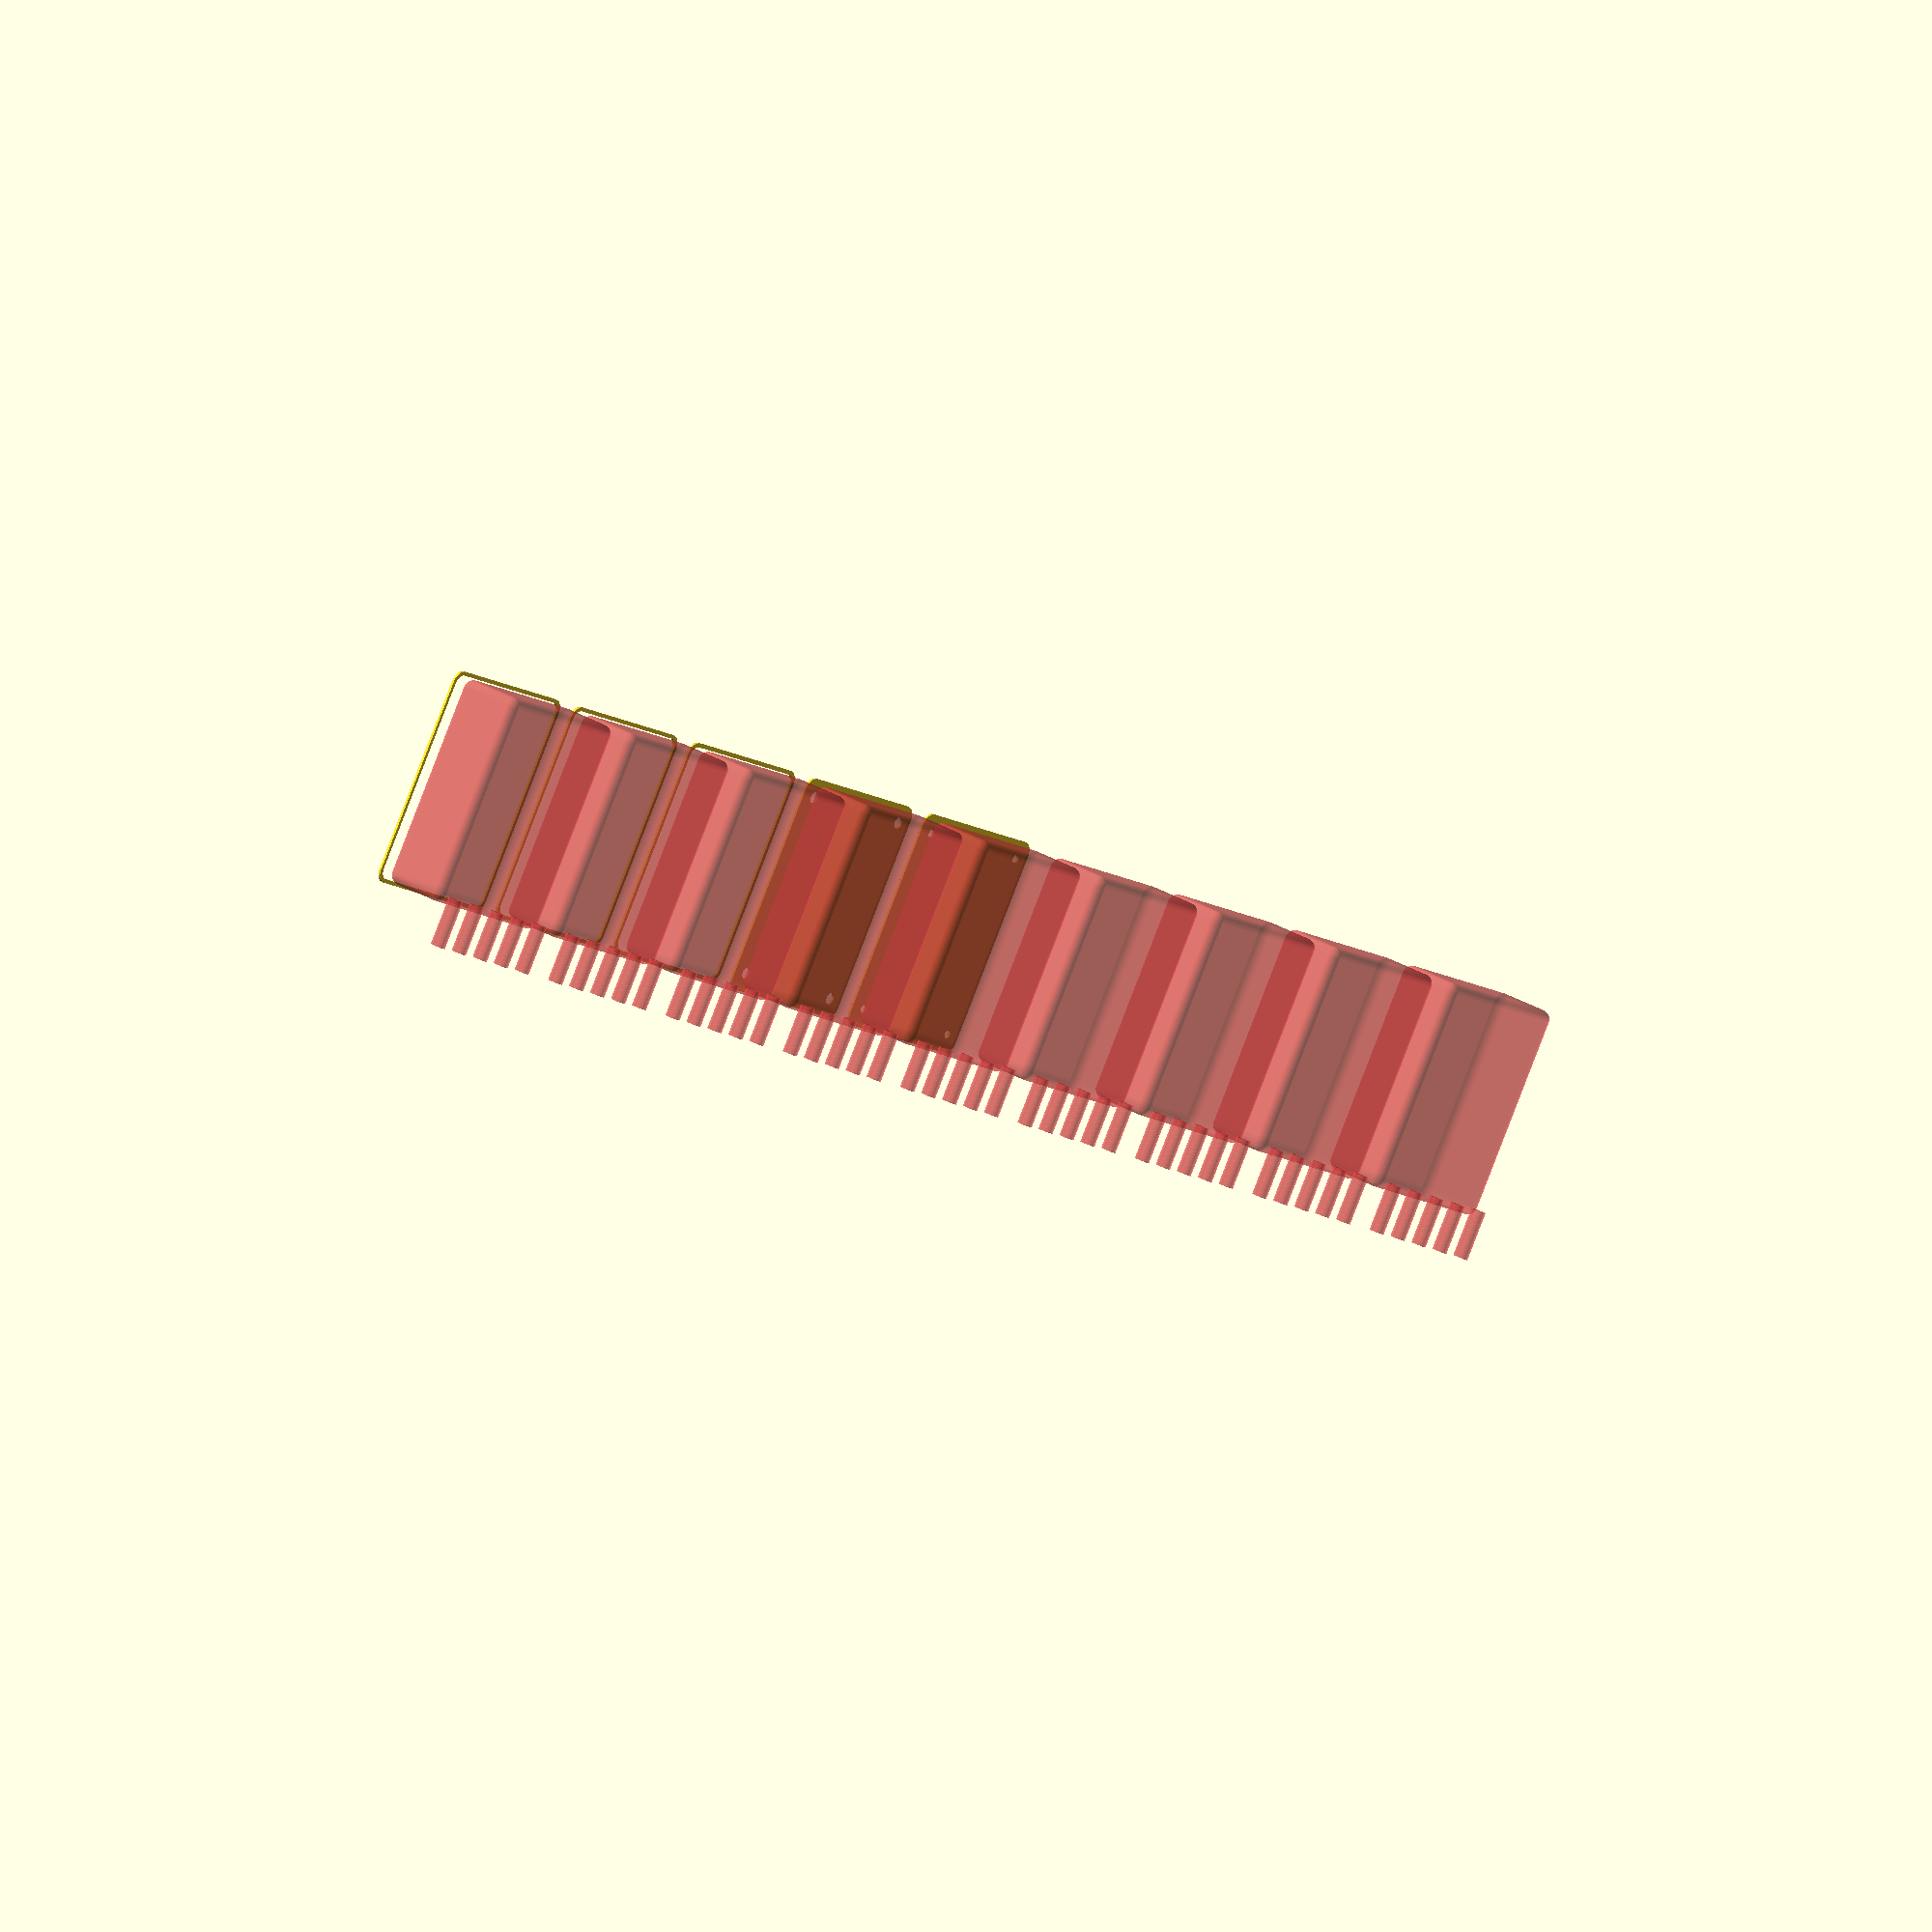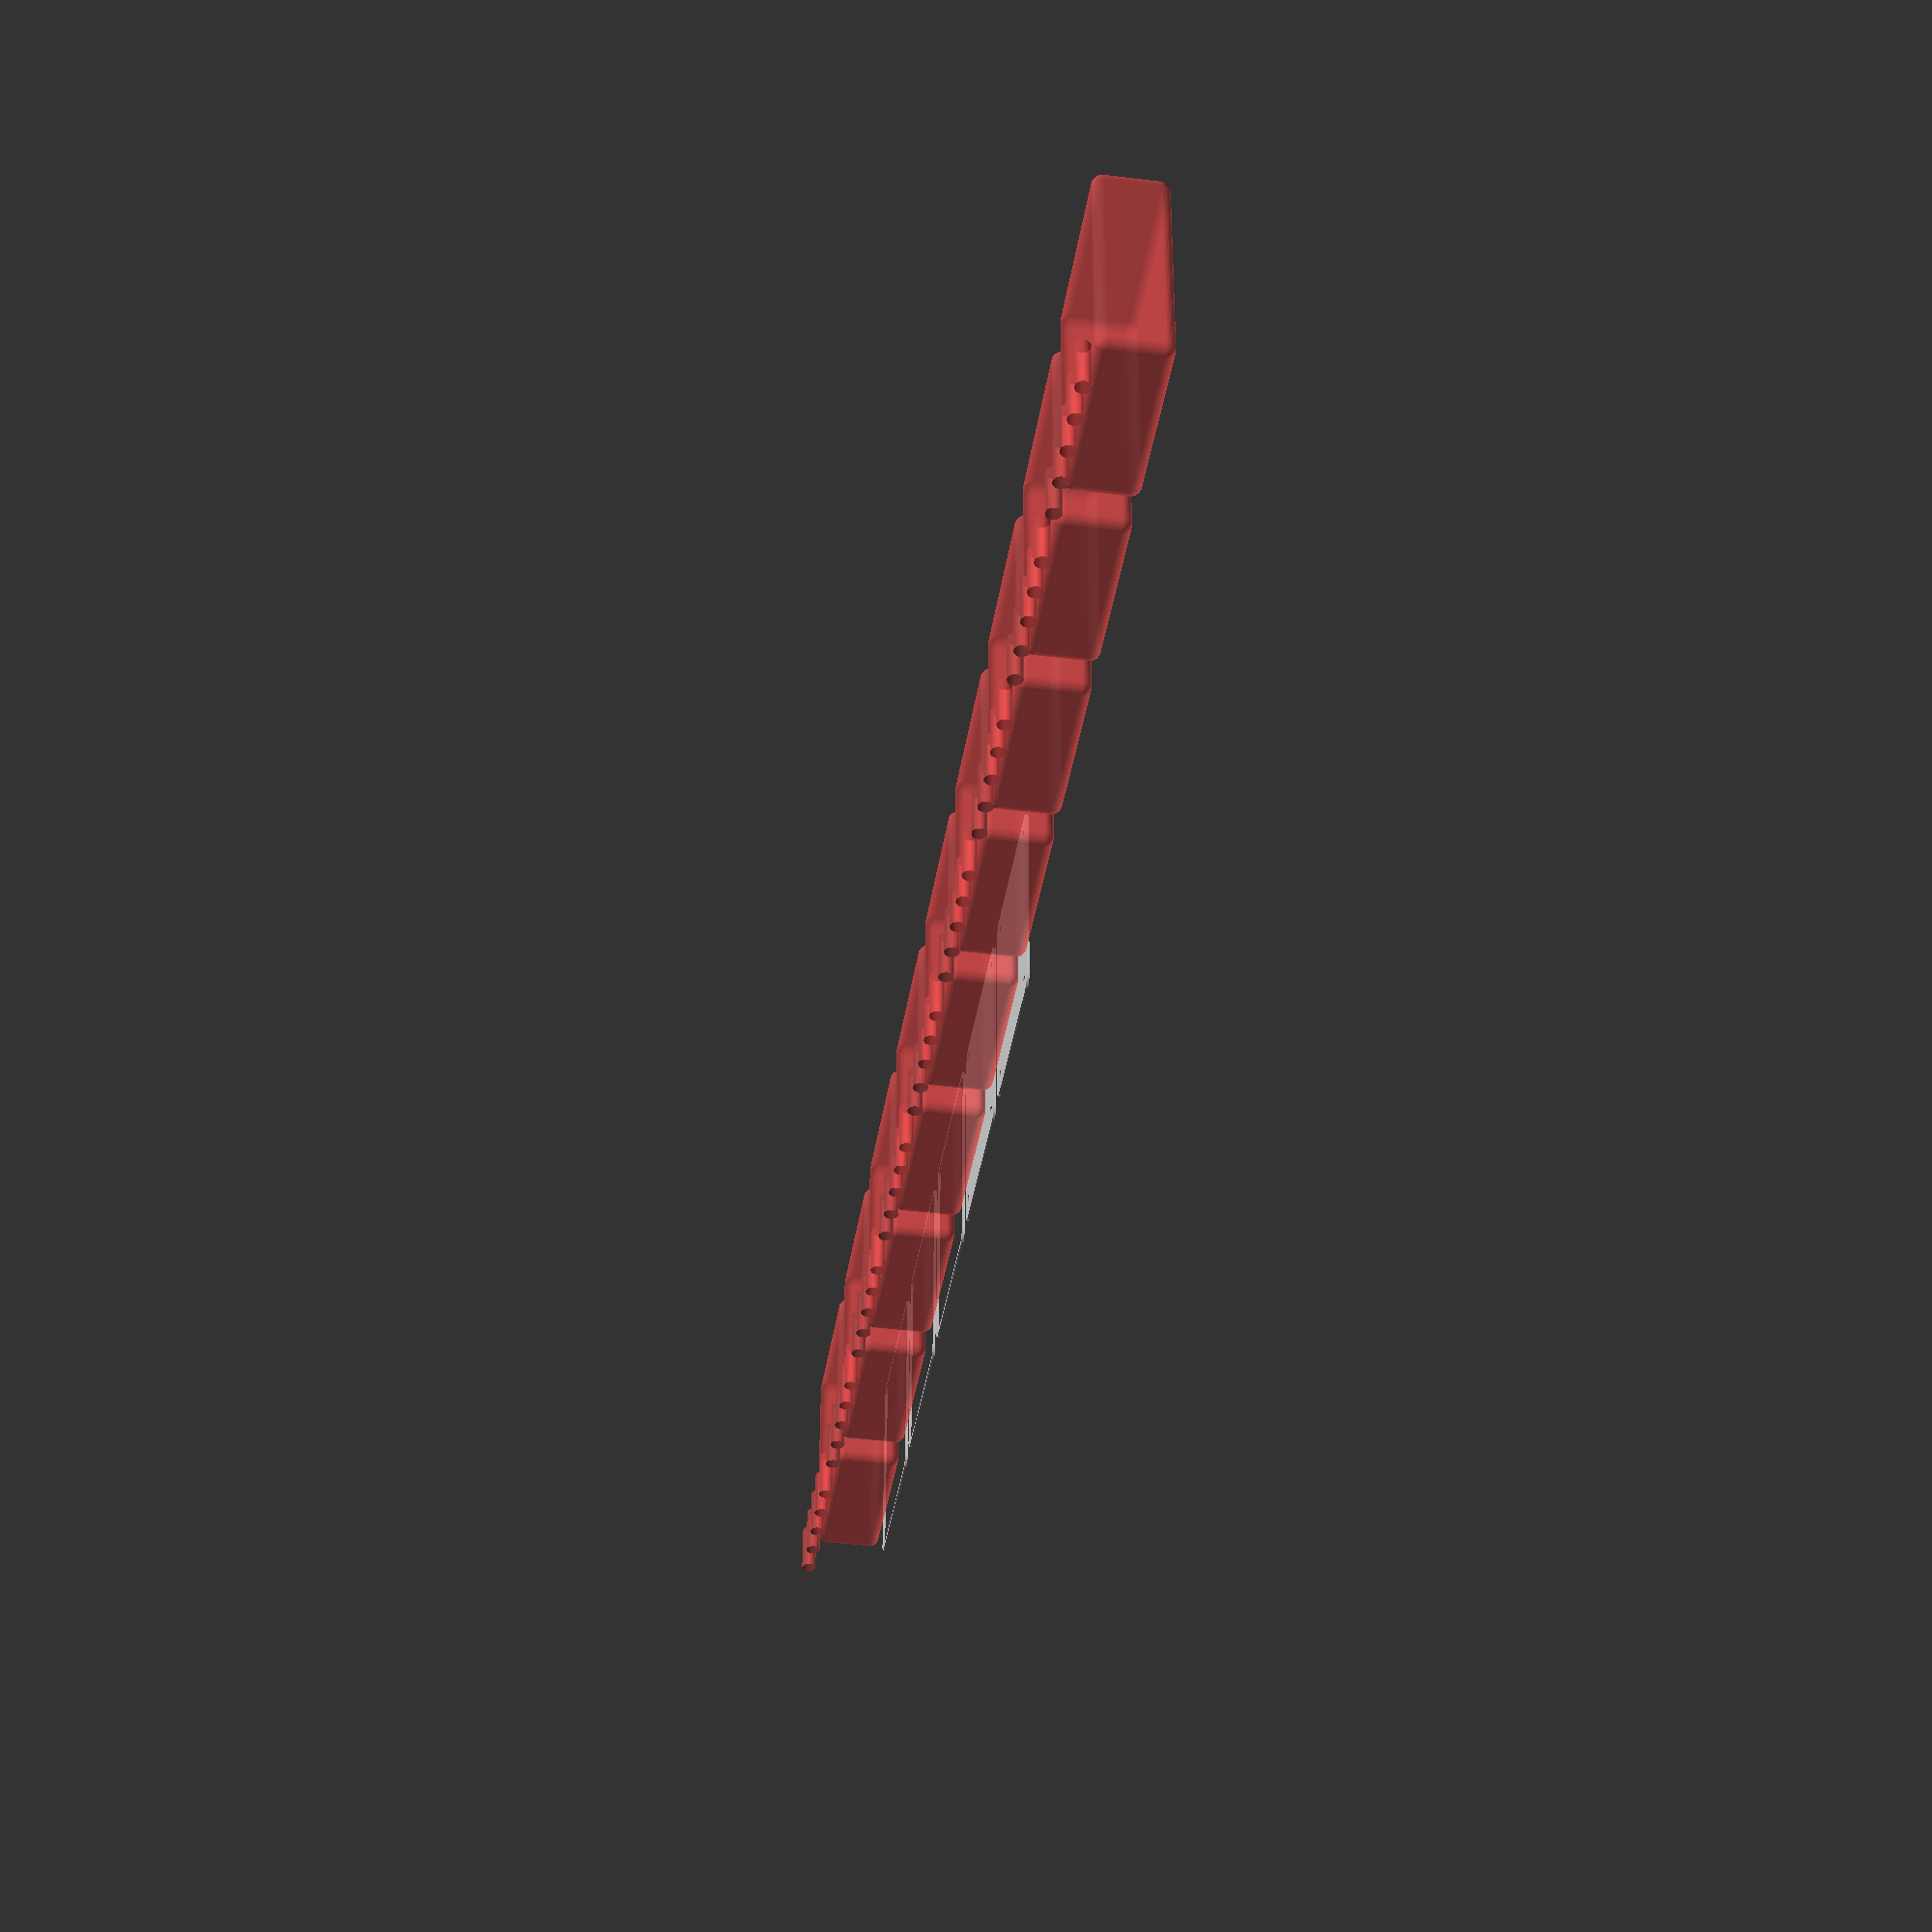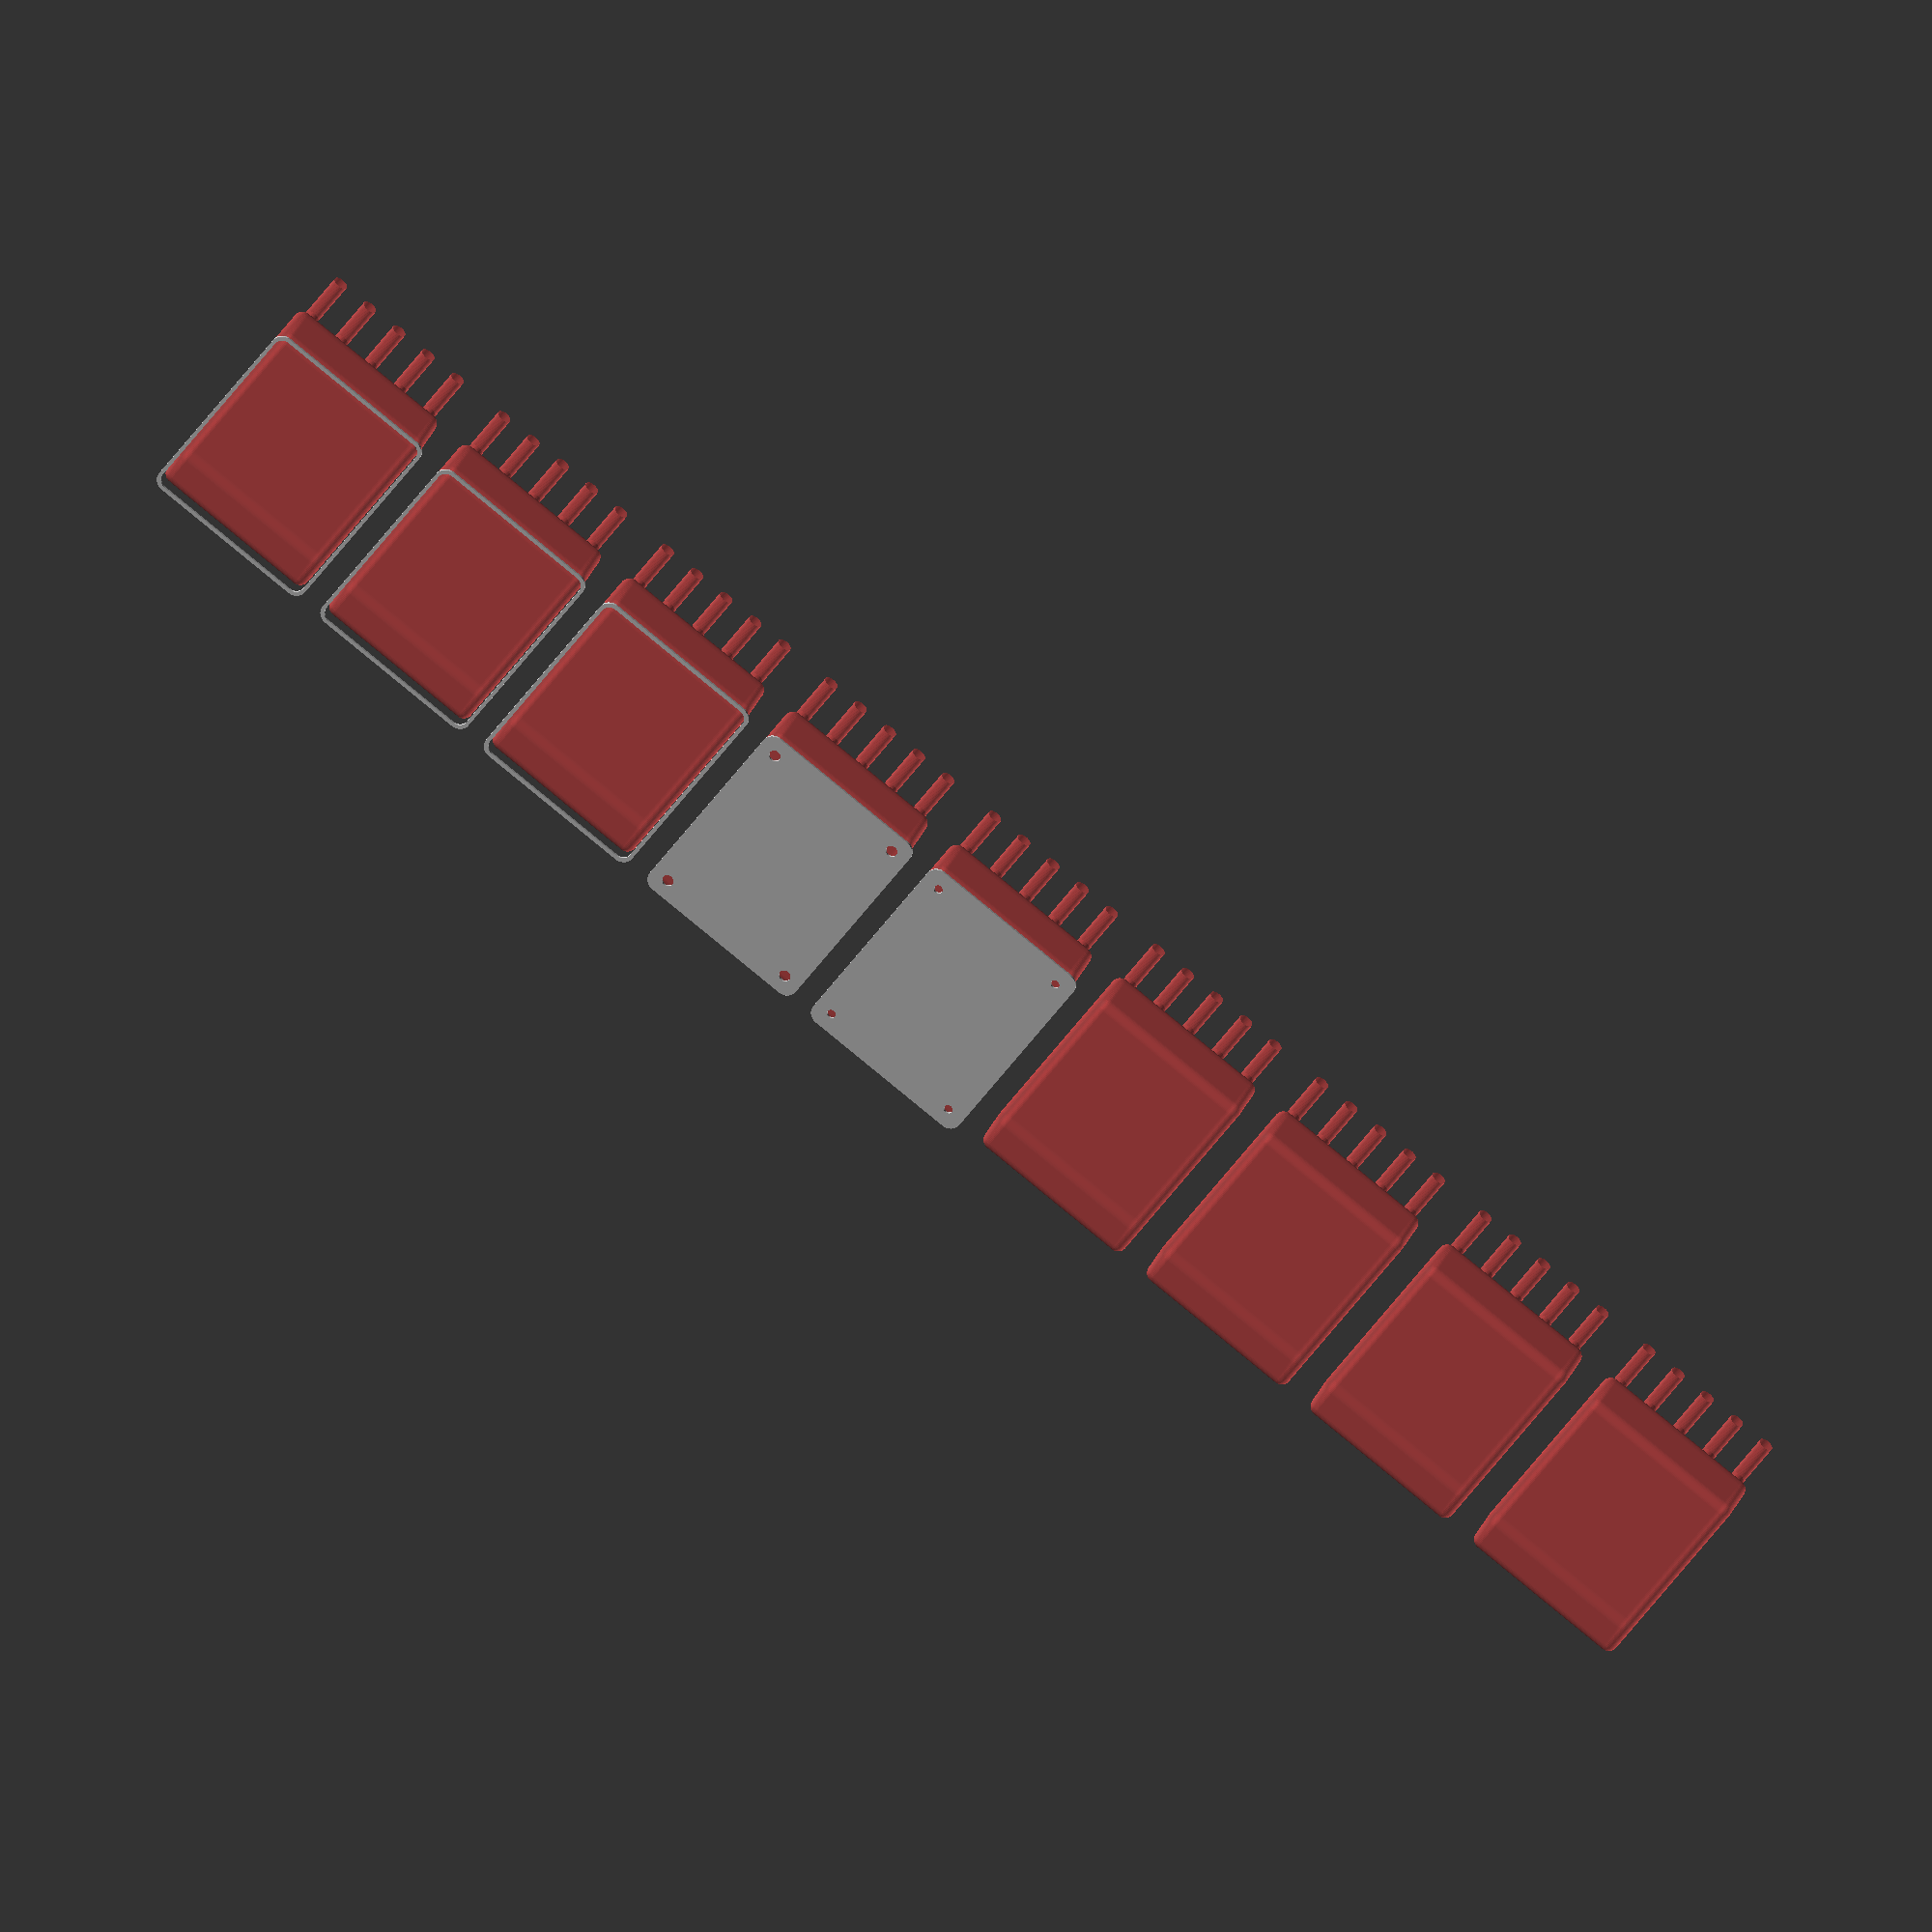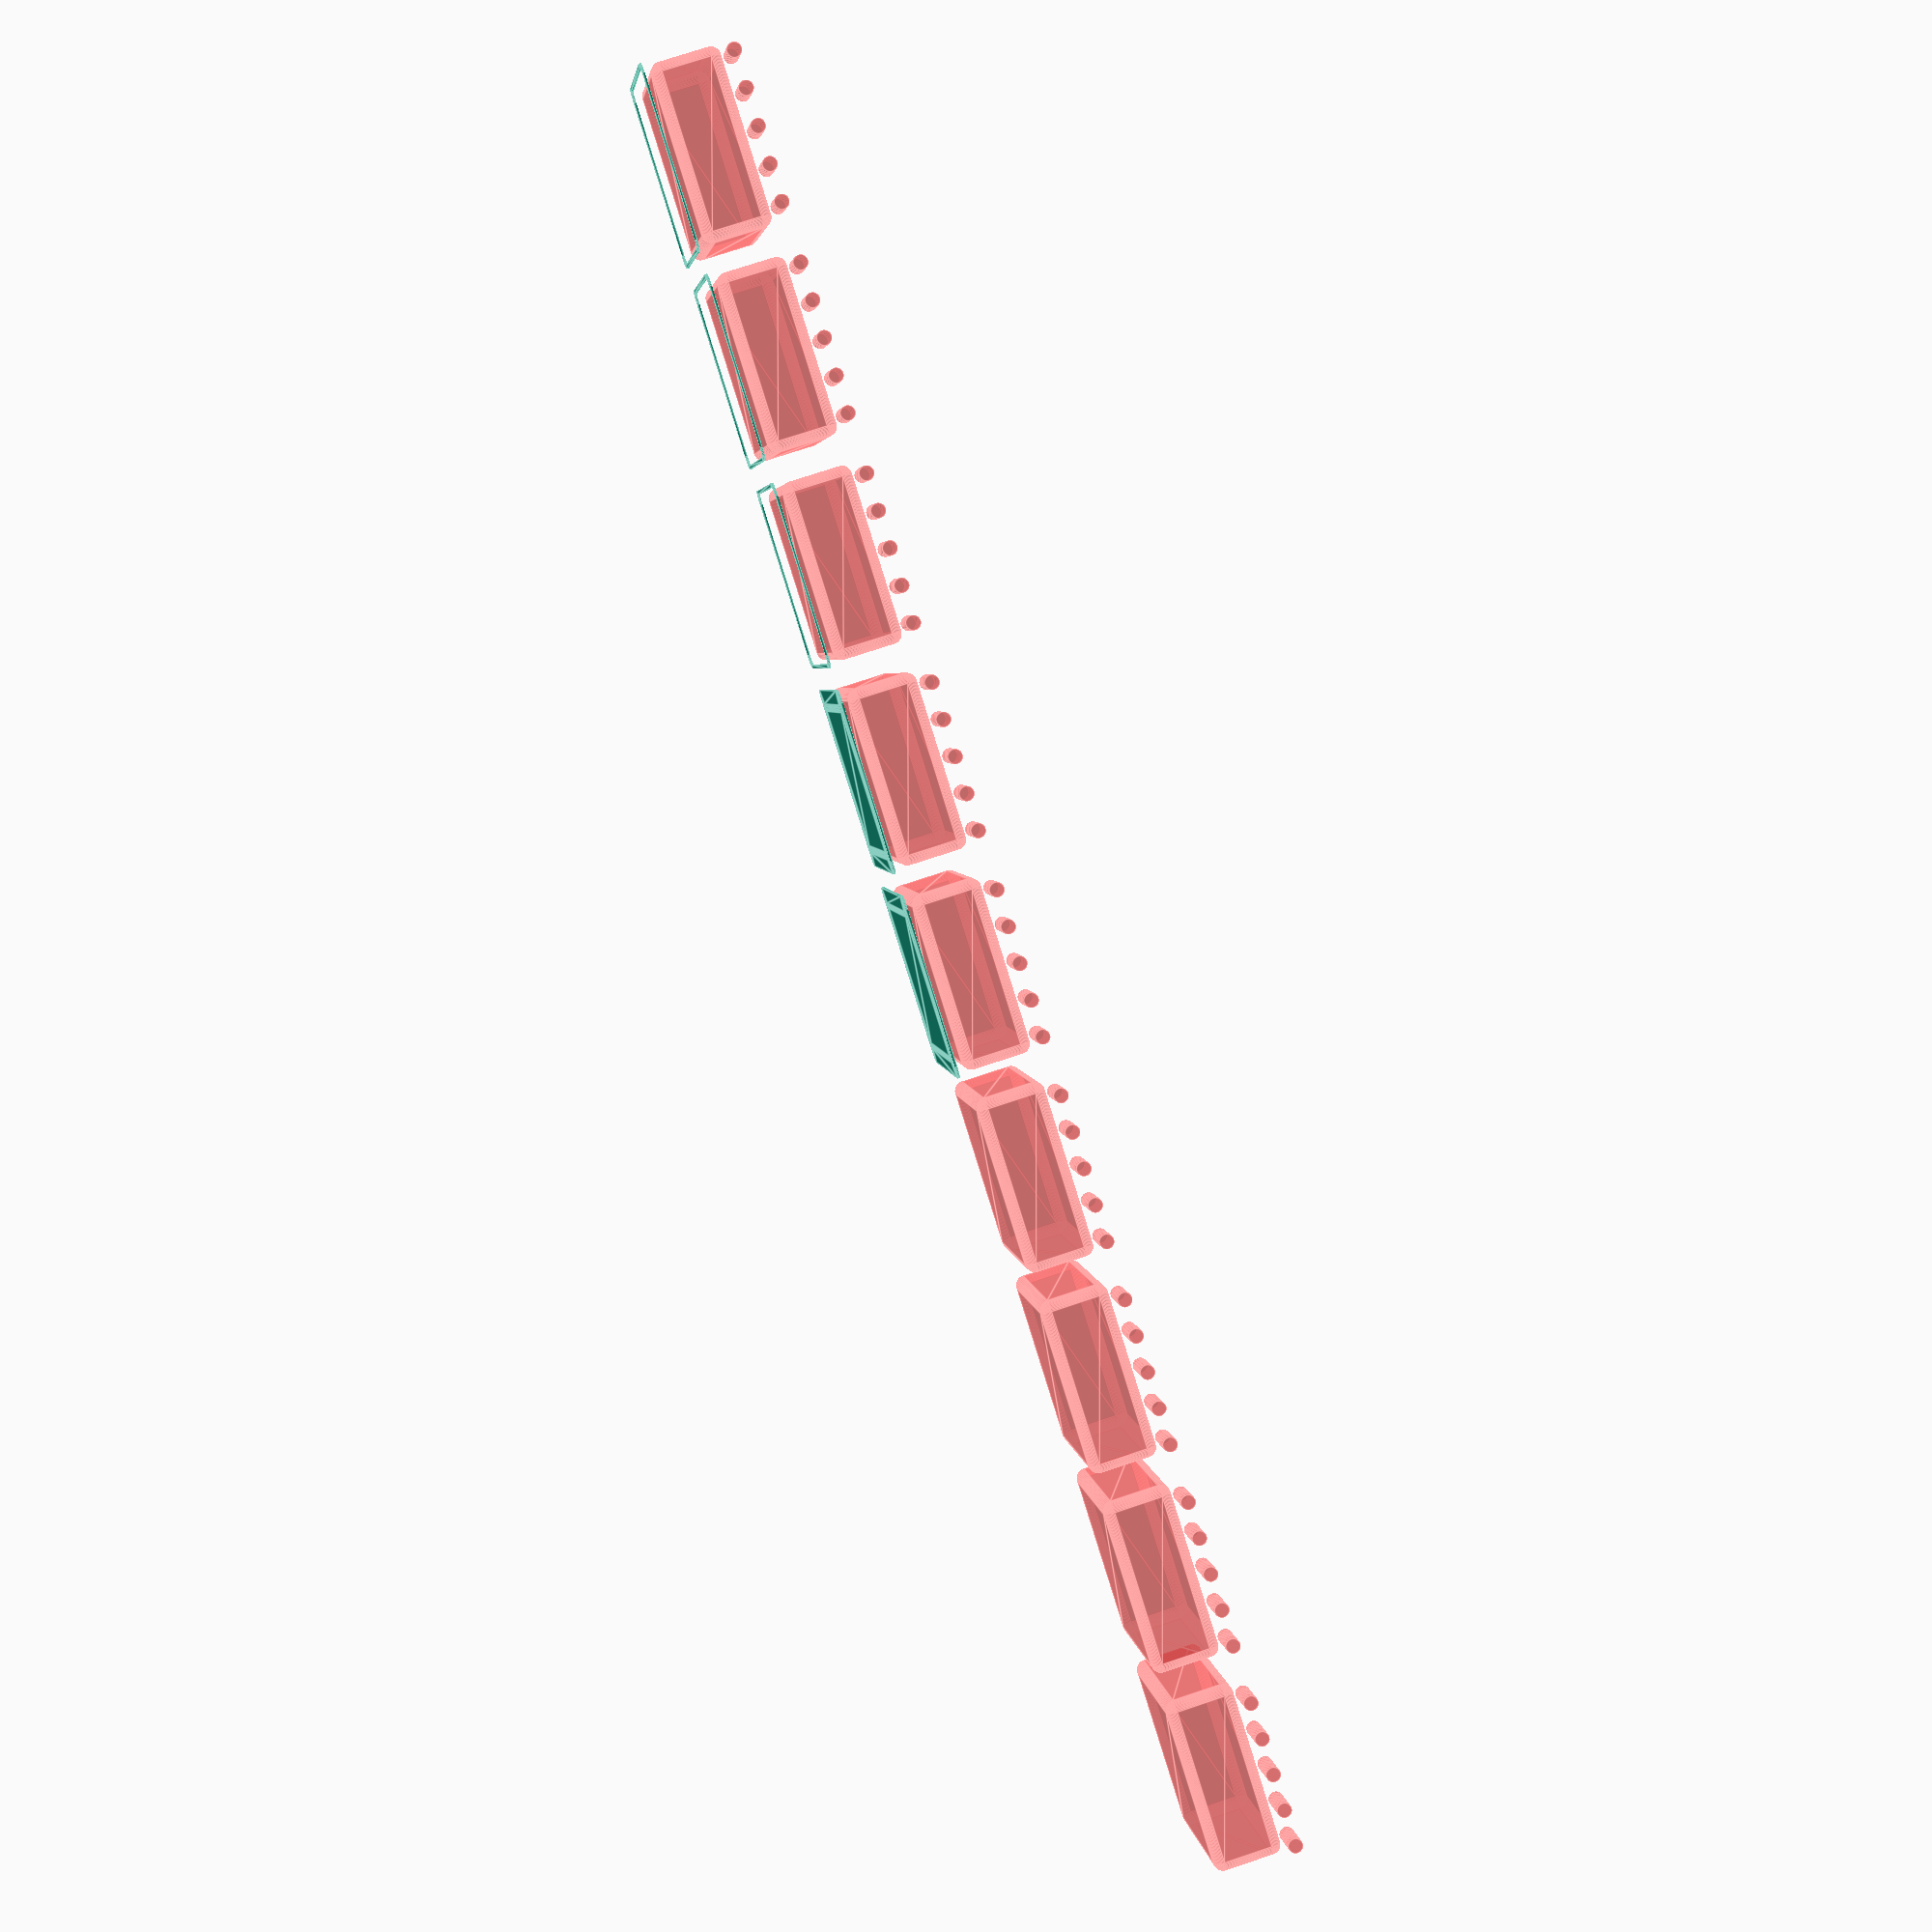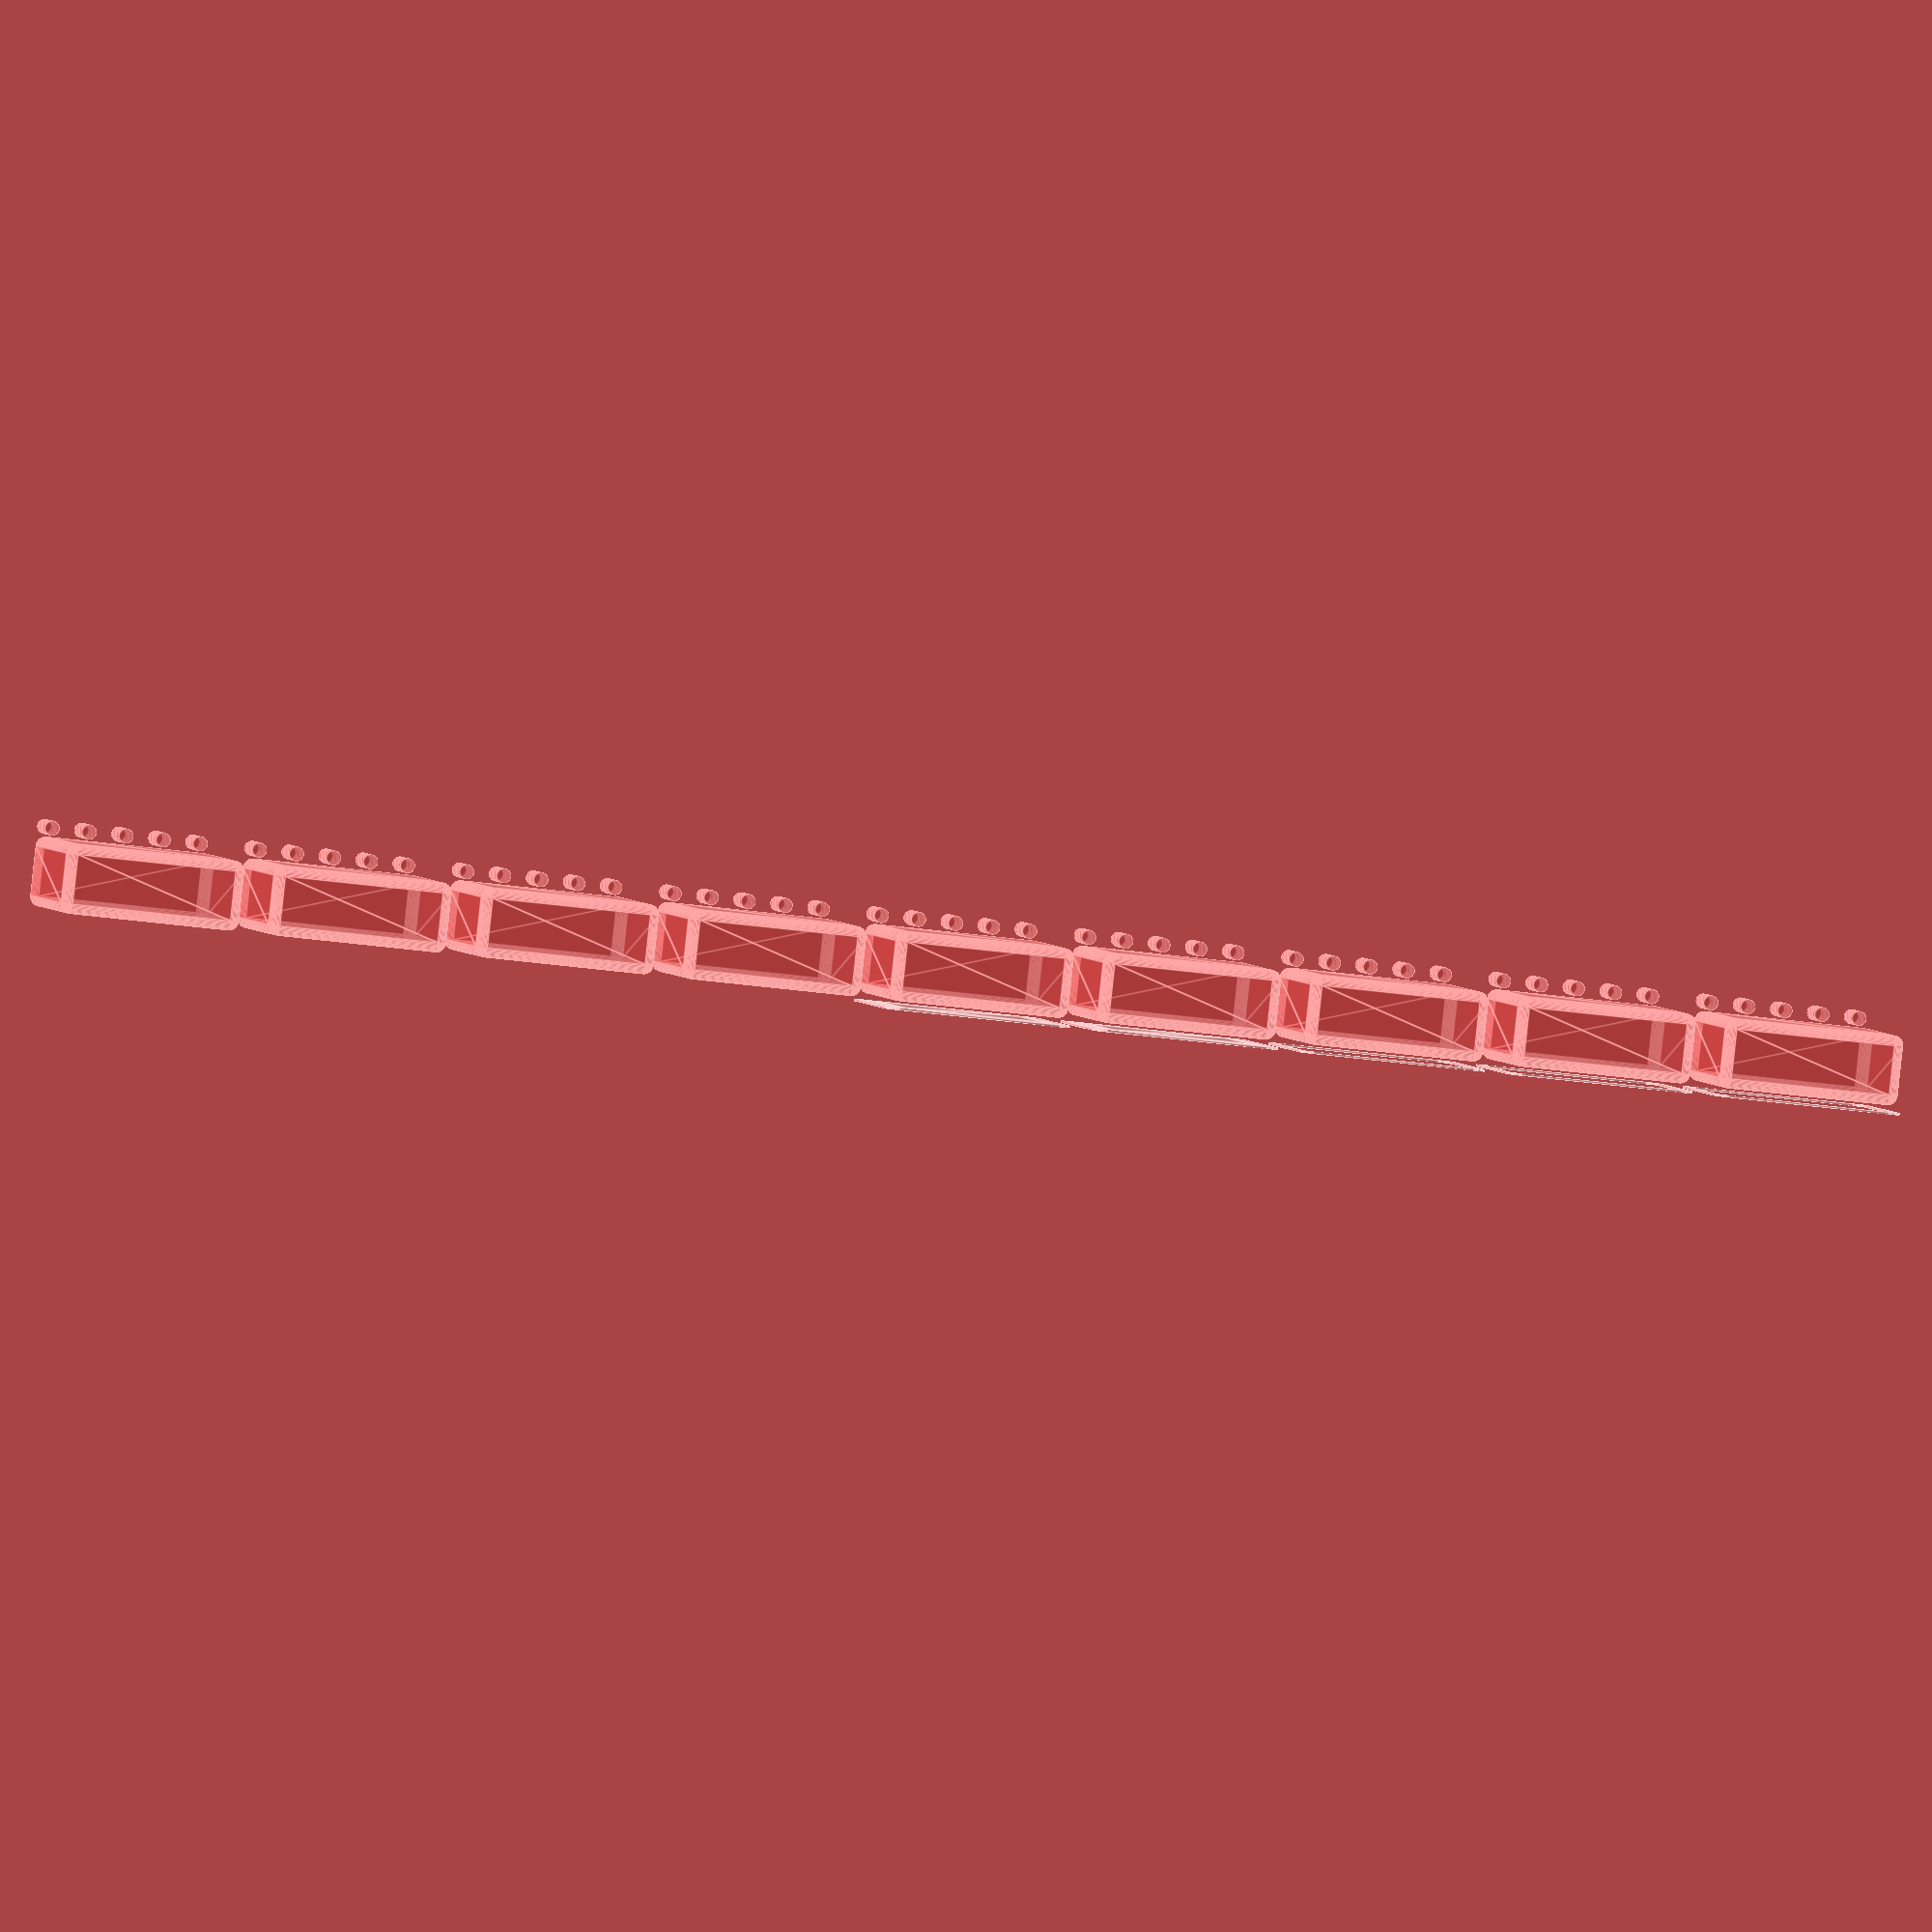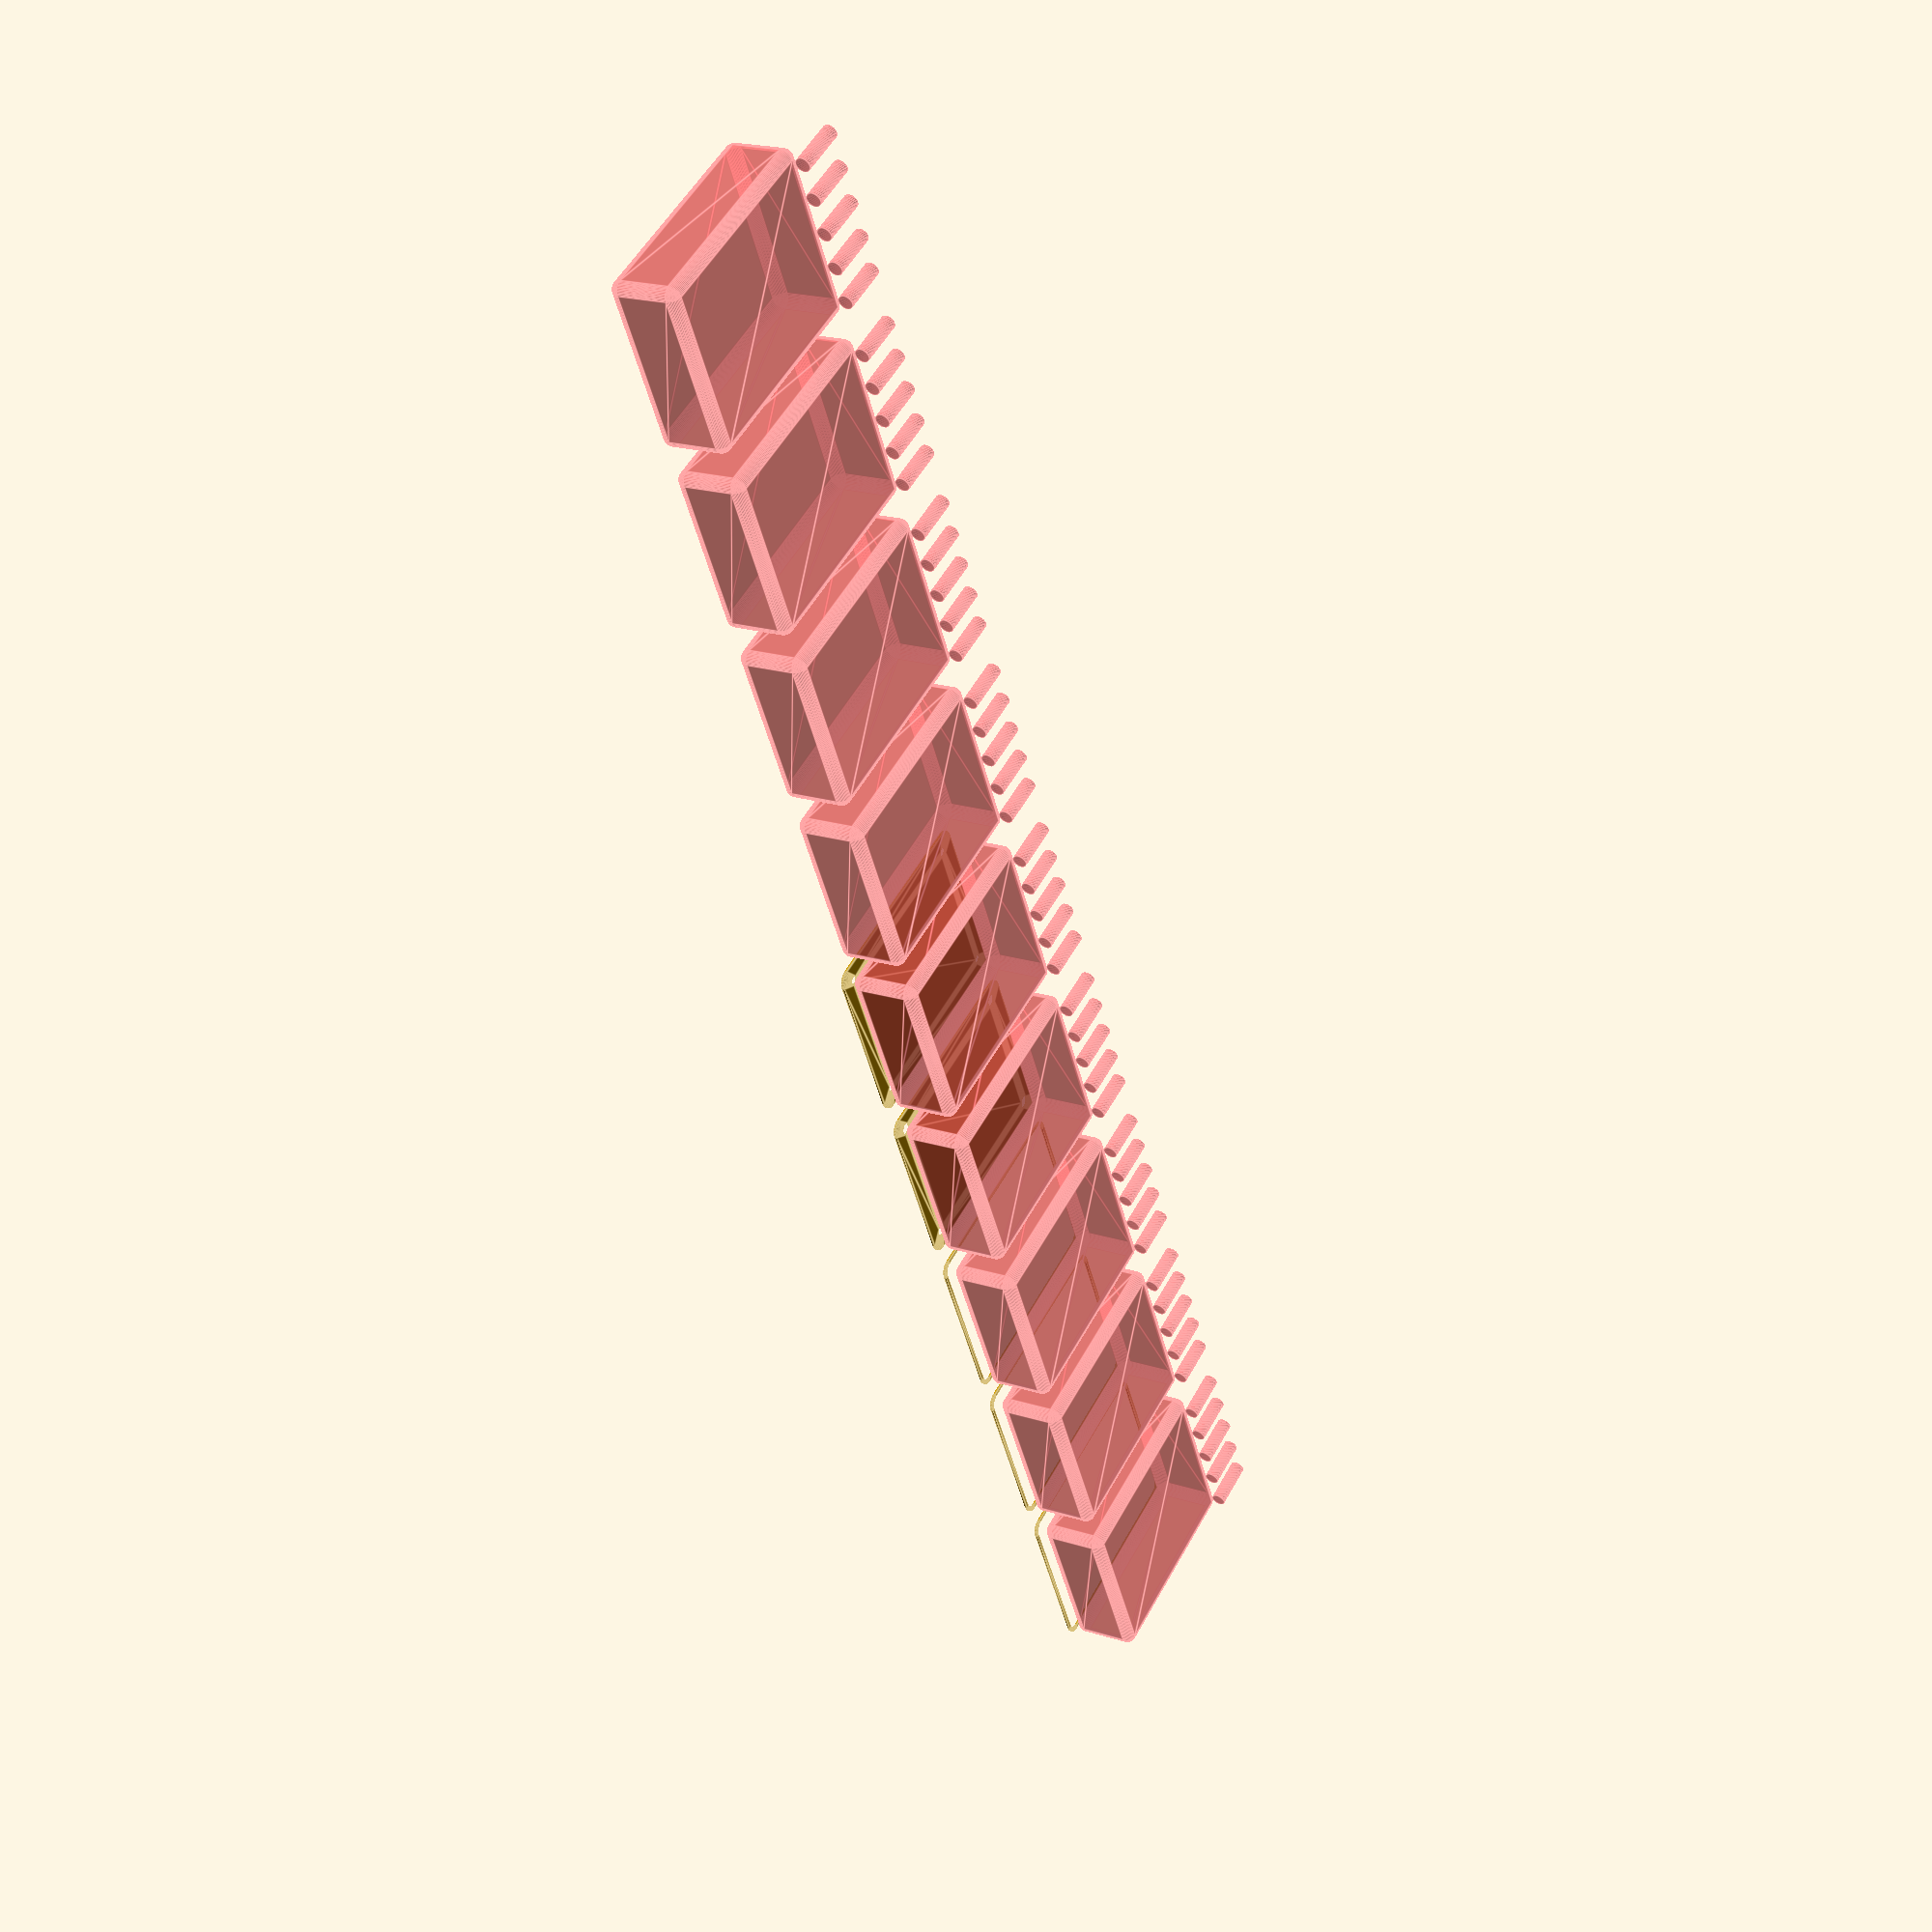
<openscad>
$fn = 50;


union() {
	translate(v = [0, 0, 0]) {
		projection() {
			intersection() {
				translate(v = [-500, -500, -12.0000000000]) {
					cube(size = [1000, 1000, 0.1000000000]);
				}
				difference() {
					union() {
						hull() {
							translate(v = [-40.0000000000, 32.5000000000, 0]) {
								cylinder(h = 27, r = 5);
							}
							translate(v = [40.0000000000, 32.5000000000, 0]) {
								cylinder(h = 27, r = 5);
							}
							translate(v = [-40.0000000000, -32.5000000000, 0]) {
								cylinder(h = 27, r = 5);
							}
							translate(v = [40.0000000000, -32.5000000000, 0]) {
								cylinder(h = 27, r = 5);
							}
						}
						translate(v = [-42.0000000000, 0, 27]) {
							rotate(a = [0, 90, 0]) {
								hull() {
									translate(v = [-10.0000000000, 32.5000000000, 0]) {
										rotate(a = [0, 90, 0]) {
											rotate(a = [0, 90, 0]) {
												cylinder(h = 3, r = 5);
											}
										}
									}
									translate(v = [10.0000000000, 32.5000000000, 0]) {
										rotate(a = [0, 90, 0]) {
											rotate(a = [0, 90, 0]) {
												cylinder(h = 3, r = 5);
											}
										}
									}
									translate(v = [-10.0000000000, -32.5000000000, 0]) {
										rotate(a = [0, 90, 0]) {
											rotate(a = [0, 90, 0]) {
												cylinder(h = 3, r = 5);
											}
										}
									}
									translate(v = [10.0000000000, -32.5000000000, 0]) {
										rotate(a = [0, 90, 0]) {
											rotate(a = [0, 90, 0]) {
												cylinder(h = 3, r = 5);
											}
										}
									}
								}
							}
						}
					}
					union() {
						translate(v = [-37.5000000000, -30.0000000000, 2]) {
							rotate(a = [0, 0, 0]) {
								difference() {
									union() {
										translate(v = [0, 0, -1.7000000000]) {
											cylinder(h = 1.7000000000, r1 = 1.5000000000, r2 = 2.4000000000);
										}
										cylinder(h = 250, r = 2.4000000000);
										translate(v = [0, 0, -6.0000000000]) {
											cylinder(h = 6, r = 1.5000000000);
										}
										translate(v = [0, 0, -6.0000000000]) {
											cylinder(h = 6, r = 1.8000000000);
										}
										translate(v = [0, 0, -6.0000000000]) {
											cylinder(h = 6, r = 1.5000000000);
										}
									}
									union();
								}
							}
						}
						translate(v = [37.5000000000, -30.0000000000, 2]) {
							rotate(a = [0, 0, 0]) {
								difference() {
									union() {
										translate(v = [0, 0, -1.7000000000]) {
											cylinder(h = 1.7000000000, r1 = 1.5000000000, r2 = 2.4000000000);
										}
										cylinder(h = 250, r = 2.4000000000);
										translate(v = [0, 0, -6.0000000000]) {
											cylinder(h = 6, r = 1.5000000000);
										}
										translate(v = [0, 0, -6.0000000000]) {
											cylinder(h = 6, r = 1.8000000000);
										}
										translate(v = [0, 0, -6.0000000000]) {
											cylinder(h = 6, r = 1.5000000000);
										}
									}
									union();
								}
							}
						}
						translate(v = [-37.5000000000, 30.0000000000, 2]) {
							rotate(a = [0, 0, 0]) {
								difference() {
									union() {
										translate(v = [0, 0, -1.7000000000]) {
											cylinder(h = 1.7000000000, r1 = 1.5000000000, r2 = 2.4000000000);
										}
										cylinder(h = 250, r = 2.4000000000);
										translate(v = [0, 0, -6.0000000000]) {
											cylinder(h = 6, r = 1.5000000000);
										}
										translate(v = [0, 0, -6.0000000000]) {
											cylinder(h = 6, r = 1.8000000000);
										}
										translate(v = [0, 0, -6.0000000000]) {
											cylinder(h = 6, r = 1.5000000000);
										}
									}
									union();
								}
							}
						}
						translate(v = [37.5000000000, 30.0000000000, 2]) {
							rotate(a = [0, 0, 0]) {
								difference() {
									union() {
										translate(v = [0, 0, -1.7000000000]) {
											cylinder(h = 1.7000000000, r1 = 1.5000000000, r2 = 2.4000000000);
										}
										cylinder(h = 250, r = 2.4000000000);
										translate(v = [0, 0, -6.0000000000]) {
											cylinder(h = 6, r = 1.5000000000);
										}
										translate(v = [0, 0, -6.0000000000]) {
											cylinder(h = 6, r = 1.8000000000);
										}
										translate(v = [0, 0, -6.0000000000]) {
											cylinder(h = 6, r = 1.5000000000);
										}
									}
									union();
								}
							}
						}
						translate(v = [0, 0, 3]) {
							#hull() {
								union() {
									translate(v = [-39.5000000000, 32.0000000000, 4]) {
										cylinder(h = 20, r = 4);
									}
									translate(v = [-39.5000000000, 32.0000000000, 4]) {
										sphere(r = 4);
									}
									translate(v = [-39.5000000000, 32.0000000000, 24]) {
										sphere(r = 4);
									}
								}
								union() {
									translate(v = [39.5000000000, 32.0000000000, 4]) {
										cylinder(h = 20, r = 4);
									}
									translate(v = [39.5000000000, 32.0000000000, 4]) {
										sphere(r = 4);
									}
									translate(v = [39.5000000000, 32.0000000000, 24]) {
										sphere(r = 4);
									}
								}
								union() {
									translate(v = [-39.5000000000, -32.0000000000, 4]) {
										cylinder(h = 20, r = 4);
									}
									translate(v = [-39.5000000000, -32.0000000000, 4]) {
										sphere(r = 4);
									}
									translate(v = [-39.5000000000, -32.0000000000, 24]) {
										sphere(r = 4);
									}
								}
								union() {
									translate(v = [39.5000000000, -32.0000000000, 4]) {
										cylinder(h = 20, r = 4);
									}
									translate(v = [39.5000000000, -32.0000000000, 4]) {
										sphere(r = 4);
									}
									translate(v = [39.5000000000, -32.0000000000, 24]) {
										sphere(r = 4);
									}
								}
							}
						}
						#translate(v = [-60.0000000000, -30.0000000000, 34.5000000000]) {
							rotate(a = [0, 90, 0]) {
								cylinder(h = 20, r = 3.0000000000);
							}
						}
						#translate(v = [-60.0000000000, -15.0000000000, 34.5000000000]) {
							rotate(a = [0, 90, 0]) {
								cylinder(h = 20, r = 3.0000000000);
							}
						}
						#translate(v = [-60.0000000000, 0.0000000000, 34.5000000000]) {
							rotate(a = [0, 90, 0]) {
								cylinder(h = 20, r = 3.0000000000);
							}
						}
						#translate(v = [-60.0000000000, 15.0000000000, 34.5000000000]) {
							rotate(a = [0, 90, 0]) {
								cylinder(h = 20, r = 3.0000000000);
							}
						}
						#translate(v = [-60.0000000000, 30.0000000000, 34.5000000000]) {
							rotate(a = [0, 90, 0]) {
								cylinder(h = 20, r = 3.0000000000);
							}
						}
					}
				}
			}
		}
	}
	translate(v = [0, 84, 0]) {
		projection() {
			intersection() {
				translate(v = [-500, -500, -9.0000000000]) {
					cube(size = [1000, 1000, 0.1000000000]);
				}
				difference() {
					union() {
						hull() {
							translate(v = [-40.0000000000, 32.5000000000, 0]) {
								cylinder(h = 27, r = 5);
							}
							translate(v = [40.0000000000, 32.5000000000, 0]) {
								cylinder(h = 27, r = 5);
							}
							translate(v = [-40.0000000000, -32.5000000000, 0]) {
								cylinder(h = 27, r = 5);
							}
							translate(v = [40.0000000000, -32.5000000000, 0]) {
								cylinder(h = 27, r = 5);
							}
						}
						translate(v = [-42.0000000000, 0, 27]) {
							rotate(a = [0, 90, 0]) {
								hull() {
									translate(v = [-10.0000000000, 32.5000000000, 0]) {
										rotate(a = [0, 90, 0]) {
											rotate(a = [0, 90, 0]) {
												cylinder(h = 3, r = 5);
											}
										}
									}
									translate(v = [10.0000000000, 32.5000000000, 0]) {
										rotate(a = [0, 90, 0]) {
											rotate(a = [0, 90, 0]) {
												cylinder(h = 3, r = 5);
											}
										}
									}
									translate(v = [-10.0000000000, -32.5000000000, 0]) {
										rotate(a = [0, 90, 0]) {
											rotate(a = [0, 90, 0]) {
												cylinder(h = 3, r = 5);
											}
										}
									}
									translate(v = [10.0000000000, -32.5000000000, 0]) {
										rotate(a = [0, 90, 0]) {
											rotate(a = [0, 90, 0]) {
												cylinder(h = 3, r = 5);
											}
										}
									}
								}
							}
						}
					}
					union() {
						translate(v = [-37.5000000000, -30.0000000000, 2]) {
							rotate(a = [0, 0, 0]) {
								difference() {
									union() {
										translate(v = [0, 0, -1.7000000000]) {
											cylinder(h = 1.7000000000, r1 = 1.5000000000, r2 = 2.4000000000);
										}
										cylinder(h = 250, r = 2.4000000000);
										translate(v = [0, 0, -6.0000000000]) {
											cylinder(h = 6, r = 1.5000000000);
										}
										translate(v = [0, 0, -6.0000000000]) {
											cylinder(h = 6, r = 1.8000000000);
										}
										translate(v = [0, 0, -6.0000000000]) {
											cylinder(h = 6, r = 1.5000000000);
										}
									}
									union();
								}
							}
						}
						translate(v = [37.5000000000, -30.0000000000, 2]) {
							rotate(a = [0, 0, 0]) {
								difference() {
									union() {
										translate(v = [0, 0, -1.7000000000]) {
											cylinder(h = 1.7000000000, r1 = 1.5000000000, r2 = 2.4000000000);
										}
										cylinder(h = 250, r = 2.4000000000);
										translate(v = [0, 0, -6.0000000000]) {
											cylinder(h = 6, r = 1.5000000000);
										}
										translate(v = [0, 0, -6.0000000000]) {
											cylinder(h = 6, r = 1.8000000000);
										}
										translate(v = [0, 0, -6.0000000000]) {
											cylinder(h = 6, r = 1.5000000000);
										}
									}
									union();
								}
							}
						}
						translate(v = [-37.5000000000, 30.0000000000, 2]) {
							rotate(a = [0, 0, 0]) {
								difference() {
									union() {
										translate(v = [0, 0, -1.7000000000]) {
											cylinder(h = 1.7000000000, r1 = 1.5000000000, r2 = 2.4000000000);
										}
										cylinder(h = 250, r = 2.4000000000);
										translate(v = [0, 0, -6.0000000000]) {
											cylinder(h = 6, r = 1.5000000000);
										}
										translate(v = [0, 0, -6.0000000000]) {
											cylinder(h = 6, r = 1.8000000000);
										}
										translate(v = [0, 0, -6.0000000000]) {
											cylinder(h = 6, r = 1.5000000000);
										}
									}
									union();
								}
							}
						}
						translate(v = [37.5000000000, 30.0000000000, 2]) {
							rotate(a = [0, 0, 0]) {
								difference() {
									union() {
										translate(v = [0, 0, -1.7000000000]) {
											cylinder(h = 1.7000000000, r1 = 1.5000000000, r2 = 2.4000000000);
										}
										cylinder(h = 250, r = 2.4000000000);
										translate(v = [0, 0, -6.0000000000]) {
											cylinder(h = 6, r = 1.5000000000);
										}
										translate(v = [0, 0, -6.0000000000]) {
											cylinder(h = 6, r = 1.8000000000);
										}
										translate(v = [0, 0, -6.0000000000]) {
											cylinder(h = 6, r = 1.5000000000);
										}
									}
									union();
								}
							}
						}
						translate(v = [0, 0, 3]) {
							#hull() {
								union() {
									translate(v = [-39.5000000000, 32.0000000000, 4]) {
										cylinder(h = 20, r = 4);
									}
									translate(v = [-39.5000000000, 32.0000000000, 4]) {
										sphere(r = 4);
									}
									translate(v = [-39.5000000000, 32.0000000000, 24]) {
										sphere(r = 4);
									}
								}
								union() {
									translate(v = [39.5000000000, 32.0000000000, 4]) {
										cylinder(h = 20, r = 4);
									}
									translate(v = [39.5000000000, 32.0000000000, 4]) {
										sphere(r = 4);
									}
									translate(v = [39.5000000000, 32.0000000000, 24]) {
										sphere(r = 4);
									}
								}
								union() {
									translate(v = [-39.5000000000, -32.0000000000, 4]) {
										cylinder(h = 20, r = 4);
									}
									translate(v = [-39.5000000000, -32.0000000000, 4]) {
										sphere(r = 4);
									}
									translate(v = [-39.5000000000, -32.0000000000, 24]) {
										sphere(r = 4);
									}
								}
								union() {
									translate(v = [39.5000000000, -32.0000000000, 4]) {
										cylinder(h = 20, r = 4);
									}
									translate(v = [39.5000000000, -32.0000000000, 4]) {
										sphere(r = 4);
									}
									translate(v = [39.5000000000, -32.0000000000, 24]) {
										sphere(r = 4);
									}
								}
							}
						}
						#translate(v = [-60.0000000000, -30.0000000000, 34.5000000000]) {
							rotate(a = [0, 90, 0]) {
								cylinder(h = 20, r = 3.0000000000);
							}
						}
						#translate(v = [-60.0000000000, -15.0000000000, 34.5000000000]) {
							rotate(a = [0, 90, 0]) {
								cylinder(h = 20, r = 3.0000000000);
							}
						}
						#translate(v = [-60.0000000000, 0.0000000000, 34.5000000000]) {
							rotate(a = [0, 90, 0]) {
								cylinder(h = 20, r = 3.0000000000);
							}
						}
						#translate(v = [-60.0000000000, 15.0000000000, 34.5000000000]) {
							rotate(a = [0, 90, 0]) {
								cylinder(h = 20, r = 3.0000000000);
							}
						}
						#translate(v = [-60.0000000000, 30.0000000000, 34.5000000000]) {
							rotate(a = [0, 90, 0]) {
								cylinder(h = 20, r = 3.0000000000);
							}
						}
					}
				}
			}
		}
	}
	translate(v = [0, 168, 0]) {
		projection() {
			intersection() {
				translate(v = [-500, -500, -6.0000000000]) {
					cube(size = [1000, 1000, 0.1000000000]);
				}
				difference() {
					union() {
						hull() {
							translate(v = [-40.0000000000, 32.5000000000, 0]) {
								cylinder(h = 27, r = 5);
							}
							translate(v = [40.0000000000, 32.5000000000, 0]) {
								cylinder(h = 27, r = 5);
							}
							translate(v = [-40.0000000000, -32.5000000000, 0]) {
								cylinder(h = 27, r = 5);
							}
							translate(v = [40.0000000000, -32.5000000000, 0]) {
								cylinder(h = 27, r = 5);
							}
						}
						translate(v = [-42.0000000000, 0, 27]) {
							rotate(a = [0, 90, 0]) {
								hull() {
									translate(v = [-10.0000000000, 32.5000000000, 0]) {
										rotate(a = [0, 90, 0]) {
											rotate(a = [0, 90, 0]) {
												cylinder(h = 3, r = 5);
											}
										}
									}
									translate(v = [10.0000000000, 32.5000000000, 0]) {
										rotate(a = [0, 90, 0]) {
											rotate(a = [0, 90, 0]) {
												cylinder(h = 3, r = 5);
											}
										}
									}
									translate(v = [-10.0000000000, -32.5000000000, 0]) {
										rotate(a = [0, 90, 0]) {
											rotate(a = [0, 90, 0]) {
												cylinder(h = 3, r = 5);
											}
										}
									}
									translate(v = [10.0000000000, -32.5000000000, 0]) {
										rotate(a = [0, 90, 0]) {
											rotate(a = [0, 90, 0]) {
												cylinder(h = 3, r = 5);
											}
										}
									}
								}
							}
						}
					}
					union() {
						translate(v = [-37.5000000000, -30.0000000000, 2]) {
							rotate(a = [0, 0, 0]) {
								difference() {
									union() {
										translate(v = [0, 0, -1.7000000000]) {
											cylinder(h = 1.7000000000, r1 = 1.5000000000, r2 = 2.4000000000);
										}
										cylinder(h = 250, r = 2.4000000000);
										translate(v = [0, 0, -6.0000000000]) {
											cylinder(h = 6, r = 1.5000000000);
										}
										translate(v = [0, 0, -6.0000000000]) {
											cylinder(h = 6, r = 1.8000000000);
										}
										translate(v = [0, 0, -6.0000000000]) {
											cylinder(h = 6, r = 1.5000000000);
										}
									}
									union();
								}
							}
						}
						translate(v = [37.5000000000, -30.0000000000, 2]) {
							rotate(a = [0, 0, 0]) {
								difference() {
									union() {
										translate(v = [0, 0, -1.7000000000]) {
											cylinder(h = 1.7000000000, r1 = 1.5000000000, r2 = 2.4000000000);
										}
										cylinder(h = 250, r = 2.4000000000);
										translate(v = [0, 0, -6.0000000000]) {
											cylinder(h = 6, r = 1.5000000000);
										}
										translate(v = [0, 0, -6.0000000000]) {
											cylinder(h = 6, r = 1.8000000000);
										}
										translate(v = [0, 0, -6.0000000000]) {
											cylinder(h = 6, r = 1.5000000000);
										}
									}
									union();
								}
							}
						}
						translate(v = [-37.5000000000, 30.0000000000, 2]) {
							rotate(a = [0, 0, 0]) {
								difference() {
									union() {
										translate(v = [0, 0, -1.7000000000]) {
											cylinder(h = 1.7000000000, r1 = 1.5000000000, r2 = 2.4000000000);
										}
										cylinder(h = 250, r = 2.4000000000);
										translate(v = [0, 0, -6.0000000000]) {
											cylinder(h = 6, r = 1.5000000000);
										}
										translate(v = [0, 0, -6.0000000000]) {
											cylinder(h = 6, r = 1.8000000000);
										}
										translate(v = [0, 0, -6.0000000000]) {
											cylinder(h = 6, r = 1.5000000000);
										}
									}
									union();
								}
							}
						}
						translate(v = [37.5000000000, 30.0000000000, 2]) {
							rotate(a = [0, 0, 0]) {
								difference() {
									union() {
										translate(v = [0, 0, -1.7000000000]) {
											cylinder(h = 1.7000000000, r1 = 1.5000000000, r2 = 2.4000000000);
										}
										cylinder(h = 250, r = 2.4000000000);
										translate(v = [0, 0, -6.0000000000]) {
											cylinder(h = 6, r = 1.5000000000);
										}
										translate(v = [0, 0, -6.0000000000]) {
											cylinder(h = 6, r = 1.8000000000);
										}
										translate(v = [0, 0, -6.0000000000]) {
											cylinder(h = 6, r = 1.5000000000);
										}
									}
									union();
								}
							}
						}
						translate(v = [0, 0, 3]) {
							#hull() {
								union() {
									translate(v = [-39.5000000000, 32.0000000000, 4]) {
										cylinder(h = 20, r = 4);
									}
									translate(v = [-39.5000000000, 32.0000000000, 4]) {
										sphere(r = 4);
									}
									translate(v = [-39.5000000000, 32.0000000000, 24]) {
										sphere(r = 4);
									}
								}
								union() {
									translate(v = [39.5000000000, 32.0000000000, 4]) {
										cylinder(h = 20, r = 4);
									}
									translate(v = [39.5000000000, 32.0000000000, 4]) {
										sphere(r = 4);
									}
									translate(v = [39.5000000000, 32.0000000000, 24]) {
										sphere(r = 4);
									}
								}
								union() {
									translate(v = [-39.5000000000, -32.0000000000, 4]) {
										cylinder(h = 20, r = 4);
									}
									translate(v = [-39.5000000000, -32.0000000000, 4]) {
										sphere(r = 4);
									}
									translate(v = [-39.5000000000, -32.0000000000, 24]) {
										sphere(r = 4);
									}
								}
								union() {
									translate(v = [39.5000000000, -32.0000000000, 4]) {
										cylinder(h = 20, r = 4);
									}
									translate(v = [39.5000000000, -32.0000000000, 4]) {
										sphere(r = 4);
									}
									translate(v = [39.5000000000, -32.0000000000, 24]) {
										sphere(r = 4);
									}
								}
							}
						}
						#translate(v = [-60.0000000000, -30.0000000000, 34.5000000000]) {
							rotate(a = [0, 90, 0]) {
								cylinder(h = 20, r = 3.0000000000);
							}
						}
						#translate(v = [-60.0000000000, -15.0000000000, 34.5000000000]) {
							rotate(a = [0, 90, 0]) {
								cylinder(h = 20, r = 3.0000000000);
							}
						}
						#translate(v = [-60.0000000000, 0.0000000000, 34.5000000000]) {
							rotate(a = [0, 90, 0]) {
								cylinder(h = 20, r = 3.0000000000);
							}
						}
						#translate(v = [-60.0000000000, 15.0000000000, 34.5000000000]) {
							rotate(a = [0, 90, 0]) {
								cylinder(h = 20, r = 3.0000000000);
							}
						}
						#translate(v = [-60.0000000000, 30.0000000000, 34.5000000000]) {
							rotate(a = [0, 90, 0]) {
								cylinder(h = 20, r = 3.0000000000);
							}
						}
					}
				}
			}
		}
	}
	translate(v = [0, 252, 0]) {
		projection() {
			intersection() {
				translate(v = [-500, -500, -3.0000000000]) {
					cube(size = [1000, 1000, 0.1000000000]);
				}
				difference() {
					union() {
						hull() {
							translate(v = [-40.0000000000, 32.5000000000, 0]) {
								cylinder(h = 27, r = 5);
							}
							translate(v = [40.0000000000, 32.5000000000, 0]) {
								cylinder(h = 27, r = 5);
							}
							translate(v = [-40.0000000000, -32.5000000000, 0]) {
								cylinder(h = 27, r = 5);
							}
							translate(v = [40.0000000000, -32.5000000000, 0]) {
								cylinder(h = 27, r = 5);
							}
						}
						translate(v = [-42.0000000000, 0, 27]) {
							rotate(a = [0, 90, 0]) {
								hull() {
									translate(v = [-10.0000000000, 32.5000000000, 0]) {
										rotate(a = [0, 90, 0]) {
											rotate(a = [0, 90, 0]) {
												cylinder(h = 3, r = 5);
											}
										}
									}
									translate(v = [10.0000000000, 32.5000000000, 0]) {
										rotate(a = [0, 90, 0]) {
											rotate(a = [0, 90, 0]) {
												cylinder(h = 3, r = 5);
											}
										}
									}
									translate(v = [-10.0000000000, -32.5000000000, 0]) {
										rotate(a = [0, 90, 0]) {
											rotate(a = [0, 90, 0]) {
												cylinder(h = 3, r = 5);
											}
										}
									}
									translate(v = [10.0000000000, -32.5000000000, 0]) {
										rotate(a = [0, 90, 0]) {
											rotate(a = [0, 90, 0]) {
												cylinder(h = 3, r = 5);
											}
										}
									}
								}
							}
						}
					}
					union() {
						translate(v = [-37.5000000000, -30.0000000000, 2]) {
							rotate(a = [0, 0, 0]) {
								difference() {
									union() {
										translate(v = [0, 0, -1.7000000000]) {
											cylinder(h = 1.7000000000, r1 = 1.5000000000, r2 = 2.4000000000);
										}
										cylinder(h = 250, r = 2.4000000000);
										translate(v = [0, 0, -6.0000000000]) {
											cylinder(h = 6, r = 1.5000000000);
										}
										translate(v = [0, 0, -6.0000000000]) {
											cylinder(h = 6, r = 1.8000000000);
										}
										translate(v = [0, 0, -6.0000000000]) {
											cylinder(h = 6, r = 1.5000000000);
										}
									}
									union();
								}
							}
						}
						translate(v = [37.5000000000, -30.0000000000, 2]) {
							rotate(a = [0, 0, 0]) {
								difference() {
									union() {
										translate(v = [0, 0, -1.7000000000]) {
											cylinder(h = 1.7000000000, r1 = 1.5000000000, r2 = 2.4000000000);
										}
										cylinder(h = 250, r = 2.4000000000);
										translate(v = [0, 0, -6.0000000000]) {
											cylinder(h = 6, r = 1.5000000000);
										}
										translate(v = [0, 0, -6.0000000000]) {
											cylinder(h = 6, r = 1.8000000000);
										}
										translate(v = [0, 0, -6.0000000000]) {
											cylinder(h = 6, r = 1.5000000000);
										}
									}
									union();
								}
							}
						}
						translate(v = [-37.5000000000, 30.0000000000, 2]) {
							rotate(a = [0, 0, 0]) {
								difference() {
									union() {
										translate(v = [0, 0, -1.7000000000]) {
											cylinder(h = 1.7000000000, r1 = 1.5000000000, r2 = 2.4000000000);
										}
										cylinder(h = 250, r = 2.4000000000);
										translate(v = [0, 0, -6.0000000000]) {
											cylinder(h = 6, r = 1.5000000000);
										}
										translate(v = [0, 0, -6.0000000000]) {
											cylinder(h = 6, r = 1.8000000000);
										}
										translate(v = [0, 0, -6.0000000000]) {
											cylinder(h = 6, r = 1.5000000000);
										}
									}
									union();
								}
							}
						}
						translate(v = [37.5000000000, 30.0000000000, 2]) {
							rotate(a = [0, 0, 0]) {
								difference() {
									union() {
										translate(v = [0, 0, -1.7000000000]) {
											cylinder(h = 1.7000000000, r1 = 1.5000000000, r2 = 2.4000000000);
										}
										cylinder(h = 250, r = 2.4000000000);
										translate(v = [0, 0, -6.0000000000]) {
											cylinder(h = 6, r = 1.5000000000);
										}
										translate(v = [0, 0, -6.0000000000]) {
											cylinder(h = 6, r = 1.8000000000);
										}
										translate(v = [0, 0, -6.0000000000]) {
											cylinder(h = 6, r = 1.5000000000);
										}
									}
									union();
								}
							}
						}
						translate(v = [0, 0, 3]) {
							#hull() {
								union() {
									translate(v = [-39.5000000000, 32.0000000000, 4]) {
										cylinder(h = 20, r = 4);
									}
									translate(v = [-39.5000000000, 32.0000000000, 4]) {
										sphere(r = 4);
									}
									translate(v = [-39.5000000000, 32.0000000000, 24]) {
										sphere(r = 4);
									}
								}
								union() {
									translate(v = [39.5000000000, 32.0000000000, 4]) {
										cylinder(h = 20, r = 4);
									}
									translate(v = [39.5000000000, 32.0000000000, 4]) {
										sphere(r = 4);
									}
									translate(v = [39.5000000000, 32.0000000000, 24]) {
										sphere(r = 4);
									}
								}
								union() {
									translate(v = [-39.5000000000, -32.0000000000, 4]) {
										cylinder(h = 20, r = 4);
									}
									translate(v = [-39.5000000000, -32.0000000000, 4]) {
										sphere(r = 4);
									}
									translate(v = [-39.5000000000, -32.0000000000, 24]) {
										sphere(r = 4);
									}
								}
								union() {
									translate(v = [39.5000000000, -32.0000000000, 4]) {
										cylinder(h = 20, r = 4);
									}
									translate(v = [39.5000000000, -32.0000000000, 4]) {
										sphere(r = 4);
									}
									translate(v = [39.5000000000, -32.0000000000, 24]) {
										sphere(r = 4);
									}
								}
							}
						}
						#translate(v = [-60.0000000000, -30.0000000000, 34.5000000000]) {
							rotate(a = [0, 90, 0]) {
								cylinder(h = 20, r = 3.0000000000);
							}
						}
						#translate(v = [-60.0000000000, -15.0000000000, 34.5000000000]) {
							rotate(a = [0, 90, 0]) {
								cylinder(h = 20, r = 3.0000000000);
							}
						}
						#translate(v = [-60.0000000000, 0.0000000000, 34.5000000000]) {
							rotate(a = [0, 90, 0]) {
								cylinder(h = 20, r = 3.0000000000);
							}
						}
						#translate(v = [-60.0000000000, 15.0000000000, 34.5000000000]) {
							rotate(a = [0, 90, 0]) {
								cylinder(h = 20, r = 3.0000000000);
							}
						}
						#translate(v = [-60.0000000000, 30.0000000000, 34.5000000000]) {
							rotate(a = [0, 90, 0]) {
								cylinder(h = 20, r = 3.0000000000);
							}
						}
					}
				}
			}
		}
	}
	translate(v = [0, 336, 0]) {
		projection() {
			intersection() {
				translate(v = [-500, -500, 0.0000000000]) {
					cube(size = [1000, 1000, 0.1000000000]);
				}
				difference() {
					union() {
						hull() {
							translate(v = [-40.0000000000, 32.5000000000, 0]) {
								cylinder(h = 27, r = 5);
							}
							translate(v = [40.0000000000, 32.5000000000, 0]) {
								cylinder(h = 27, r = 5);
							}
							translate(v = [-40.0000000000, -32.5000000000, 0]) {
								cylinder(h = 27, r = 5);
							}
							translate(v = [40.0000000000, -32.5000000000, 0]) {
								cylinder(h = 27, r = 5);
							}
						}
						translate(v = [-42.0000000000, 0, 27]) {
							rotate(a = [0, 90, 0]) {
								hull() {
									translate(v = [-10.0000000000, 32.5000000000, 0]) {
										rotate(a = [0, 90, 0]) {
											rotate(a = [0, 90, 0]) {
												cylinder(h = 3, r = 5);
											}
										}
									}
									translate(v = [10.0000000000, 32.5000000000, 0]) {
										rotate(a = [0, 90, 0]) {
											rotate(a = [0, 90, 0]) {
												cylinder(h = 3, r = 5);
											}
										}
									}
									translate(v = [-10.0000000000, -32.5000000000, 0]) {
										rotate(a = [0, 90, 0]) {
											rotate(a = [0, 90, 0]) {
												cylinder(h = 3, r = 5);
											}
										}
									}
									translate(v = [10.0000000000, -32.5000000000, 0]) {
										rotate(a = [0, 90, 0]) {
											rotate(a = [0, 90, 0]) {
												cylinder(h = 3, r = 5);
											}
										}
									}
								}
							}
						}
					}
					union() {
						translate(v = [-37.5000000000, -30.0000000000, 2]) {
							rotate(a = [0, 0, 0]) {
								difference() {
									union() {
										translate(v = [0, 0, -1.7000000000]) {
											cylinder(h = 1.7000000000, r1 = 1.5000000000, r2 = 2.4000000000);
										}
										cylinder(h = 250, r = 2.4000000000);
										translate(v = [0, 0, -6.0000000000]) {
											cylinder(h = 6, r = 1.5000000000);
										}
										translate(v = [0, 0, -6.0000000000]) {
											cylinder(h = 6, r = 1.8000000000);
										}
										translate(v = [0, 0, -6.0000000000]) {
											cylinder(h = 6, r = 1.5000000000);
										}
									}
									union();
								}
							}
						}
						translate(v = [37.5000000000, -30.0000000000, 2]) {
							rotate(a = [0, 0, 0]) {
								difference() {
									union() {
										translate(v = [0, 0, -1.7000000000]) {
											cylinder(h = 1.7000000000, r1 = 1.5000000000, r2 = 2.4000000000);
										}
										cylinder(h = 250, r = 2.4000000000);
										translate(v = [0, 0, -6.0000000000]) {
											cylinder(h = 6, r = 1.5000000000);
										}
										translate(v = [0, 0, -6.0000000000]) {
											cylinder(h = 6, r = 1.8000000000);
										}
										translate(v = [0, 0, -6.0000000000]) {
											cylinder(h = 6, r = 1.5000000000);
										}
									}
									union();
								}
							}
						}
						translate(v = [-37.5000000000, 30.0000000000, 2]) {
							rotate(a = [0, 0, 0]) {
								difference() {
									union() {
										translate(v = [0, 0, -1.7000000000]) {
											cylinder(h = 1.7000000000, r1 = 1.5000000000, r2 = 2.4000000000);
										}
										cylinder(h = 250, r = 2.4000000000);
										translate(v = [0, 0, -6.0000000000]) {
											cylinder(h = 6, r = 1.5000000000);
										}
										translate(v = [0, 0, -6.0000000000]) {
											cylinder(h = 6, r = 1.8000000000);
										}
										translate(v = [0, 0, -6.0000000000]) {
											cylinder(h = 6, r = 1.5000000000);
										}
									}
									union();
								}
							}
						}
						translate(v = [37.5000000000, 30.0000000000, 2]) {
							rotate(a = [0, 0, 0]) {
								difference() {
									union() {
										translate(v = [0, 0, -1.7000000000]) {
											cylinder(h = 1.7000000000, r1 = 1.5000000000, r2 = 2.4000000000);
										}
										cylinder(h = 250, r = 2.4000000000);
										translate(v = [0, 0, -6.0000000000]) {
											cylinder(h = 6, r = 1.5000000000);
										}
										translate(v = [0, 0, -6.0000000000]) {
											cylinder(h = 6, r = 1.8000000000);
										}
										translate(v = [0, 0, -6.0000000000]) {
											cylinder(h = 6, r = 1.5000000000);
										}
									}
									union();
								}
							}
						}
						translate(v = [0, 0, 3]) {
							#hull() {
								union() {
									translate(v = [-39.5000000000, 32.0000000000, 4]) {
										cylinder(h = 20, r = 4);
									}
									translate(v = [-39.5000000000, 32.0000000000, 4]) {
										sphere(r = 4);
									}
									translate(v = [-39.5000000000, 32.0000000000, 24]) {
										sphere(r = 4);
									}
								}
								union() {
									translate(v = [39.5000000000, 32.0000000000, 4]) {
										cylinder(h = 20, r = 4);
									}
									translate(v = [39.5000000000, 32.0000000000, 4]) {
										sphere(r = 4);
									}
									translate(v = [39.5000000000, 32.0000000000, 24]) {
										sphere(r = 4);
									}
								}
								union() {
									translate(v = [-39.5000000000, -32.0000000000, 4]) {
										cylinder(h = 20, r = 4);
									}
									translate(v = [-39.5000000000, -32.0000000000, 4]) {
										sphere(r = 4);
									}
									translate(v = [-39.5000000000, -32.0000000000, 24]) {
										sphere(r = 4);
									}
								}
								union() {
									translate(v = [39.5000000000, -32.0000000000, 4]) {
										cylinder(h = 20, r = 4);
									}
									translate(v = [39.5000000000, -32.0000000000, 4]) {
										sphere(r = 4);
									}
									translate(v = [39.5000000000, -32.0000000000, 24]) {
										sphere(r = 4);
									}
								}
							}
						}
						#translate(v = [-60.0000000000, -30.0000000000, 34.5000000000]) {
							rotate(a = [0, 90, 0]) {
								cylinder(h = 20, r = 3.0000000000);
							}
						}
						#translate(v = [-60.0000000000, -15.0000000000, 34.5000000000]) {
							rotate(a = [0, 90, 0]) {
								cylinder(h = 20, r = 3.0000000000);
							}
						}
						#translate(v = [-60.0000000000, 0.0000000000, 34.5000000000]) {
							rotate(a = [0, 90, 0]) {
								cylinder(h = 20, r = 3.0000000000);
							}
						}
						#translate(v = [-60.0000000000, 15.0000000000, 34.5000000000]) {
							rotate(a = [0, 90, 0]) {
								cylinder(h = 20, r = 3.0000000000);
							}
						}
						#translate(v = [-60.0000000000, 30.0000000000, 34.5000000000]) {
							rotate(a = [0, 90, 0]) {
								cylinder(h = 20, r = 3.0000000000);
							}
						}
					}
				}
			}
		}
	}
	translate(v = [0, 420, 0]) {
		projection() {
			intersection() {
				translate(v = [-500, -500, 3.0000000000]) {
					cube(size = [1000, 1000, 0.1000000000]);
				}
				difference() {
					union() {
						hull() {
							translate(v = [-40.0000000000, 32.5000000000, 0]) {
								cylinder(h = 27, r = 5);
							}
							translate(v = [40.0000000000, 32.5000000000, 0]) {
								cylinder(h = 27, r = 5);
							}
							translate(v = [-40.0000000000, -32.5000000000, 0]) {
								cylinder(h = 27, r = 5);
							}
							translate(v = [40.0000000000, -32.5000000000, 0]) {
								cylinder(h = 27, r = 5);
							}
						}
						translate(v = [-42.0000000000, 0, 27]) {
							rotate(a = [0, 90, 0]) {
								hull() {
									translate(v = [-10.0000000000, 32.5000000000, 0]) {
										rotate(a = [0, 90, 0]) {
											rotate(a = [0, 90, 0]) {
												cylinder(h = 3, r = 5);
											}
										}
									}
									translate(v = [10.0000000000, 32.5000000000, 0]) {
										rotate(a = [0, 90, 0]) {
											rotate(a = [0, 90, 0]) {
												cylinder(h = 3, r = 5);
											}
										}
									}
									translate(v = [-10.0000000000, -32.5000000000, 0]) {
										rotate(a = [0, 90, 0]) {
											rotate(a = [0, 90, 0]) {
												cylinder(h = 3, r = 5);
											}
										}
									}
									translate(v = [10.0000000000, -32.5000000000, 0]) {
										rotate(a = [0, 90, 0]) {
											rotate(a = [0, 90, 0]) {
												cylinder(h = 3, r = 5);
											}
										}
									}
								}
							}
						}
					}
					union() {
						translate(v = [-37.5000000000, -30.0000000000, 2]) {
							rotate(a = [0, 0, 0]) {
								difference() {
									union() {
										translate(v = [0, 0, -1.7000000000]) {
											cylinder(h = 1.7000000000, r1 = 1.5000000000, r2 = 2.4000000000);
										}
										cylinder(h = 250, r = 2.4000000000);
										translate(v = [0, 0, -6.0000000000]) {
											cylinder(h = 6, r = 1.5000000000);
										}
										translate(v = [0, 0, -6.0000000000]) {
											cylinder(h = 6, r = 1.8000000000);
										}
										translate(v = [0, 0, -6.0000000000]) {
											cylinder(h = 6, r = 1.5000000000);
										}
									}
									union();
								}
							}
						}
						translate(v = [37.5000000000, -30.0000000000, 2]) {
							rotate(a = [0, 0, 0]) {
								difference() {
									union() {
										translate(v = [0, 0, -1.7000000000]) {
											cylinder(h = 1.7000000000, r1 = 1.5000000000, r2 = 2.4000000000);
										}
										cylinder(h = 250, r = 2.4000000000);
										translate(v = [0, 0, -6.0000000000]) {
											cylinder(h = 6, r = 1.5000000000);
										}
										translate(v = [0, 0, -6.0000000000]) {
											cylinder(h = 6, r = 1.8000000000);
										}
										translate(v = [0, 0, -6.0000000000]) {
											cylinder(h = 6, r = 1.5000000000);
										}
									}
									union();
								}
							}
						}
						translate(v = [-37.5000000000, 30.0000000000, 2]) {
							rotate(a = [0, 0, 0]) {
								difference() {
									union() {
										translate(v = [0, 0, -1.7000000000]) {
											cylinder(h = 1.7000000000, r1 = 1.5000000000, r2 = 2.4000000000);
										}
										cylinder(h = 250, r = 2.4000000000);
										translate(v = [0, 0, -6.0000000000]) {
											cylinder(h = 6, r = 1.5000000000);
										}
										translate(v = [0, 0, -6.0000000000]) {
											cylinder(h = 6, r = 1.8000000000);
										}
										translate(v = [0, 0, -6.0000000000]) {
											cylinder(h = 6, r = 1.5000000000);
										}
									}
									union();
								}
							}
						}
						translate(v = [37.5000000000, 30.0000000000, 2]) {
							rotate(a = [0, 0, 0]) {
								difference() {
									union() {
										translate(v = [0, 0, -1.7000000000]) {
											cylinder(h = 1.7000000000, r1 = 1.5000000000, r2 = 2.4000000000);
										}
										cylinder(h = 250, r = 2.4000000000);
										translate(v = [0, 0, -6.0000000000]) {
											cylinder(h = 6, r = 1.5000000000);
										}
										translate(v = [0, 0, -6.0000000000]) {
											cylinder(h = 6, r = 1.8000000000);
										}
										translate(v = [0, 0, -6.0000000000]) {
											cylinder(h = 6, r = 1.5000000000);
										}
									}
									union();
								}
							}
						}
						translate(v = [0, 0, 3]) {
							#hull() {
								union() {
									translate(v = [-39.5000000000, 32.0000000000, 4]) {
										cylinder(h = 20, r = 4);
									}
									translate(v = [-39.5000000000, 32.0000000000, 4]) {
										sphere(r = 4);
									}
									translate(v = [-39.5000000000, 32.0000000000, 24]) {
										sphere(r = 4);
									}
								}
								union() {
									translate(v = [39.5000000000, 32.0000000000, 4]) {
										cylinder(h = 20, r = 4);
									}
									translate(v = [39.5000000000, 32.0000000000, 4]) {
										sphere(r = 4);
									}
									translate(v = [39.5000000000, 32.0000000000, 24]) {
										sphere(r = 4);
									}
								}
								union() {
									translate(v = [-39.5000000000, -32.0000000000, 4]) {
										cylinder(h = 20, r = 4);
									}
									translate(v = [-39.5000000000, -32.0000000000, 4]) {
										sphere(r = 4);
									}
									translate(v = [-39.5000000000, -32.0000000000, 24]) {
										sphere(r = 4);
									}
								}
								union() {
									translate(v = [39.5000000000, -32.0000000000, 4]) {
										cylinder(h = 20, r = 4);
									}
									translate(v = [39.5000000000, -32.0000000000, 4]) {
										sphere(r = 4);
									}
									translate(v = [39.5000000000, -32.0000000000, 24]) {
										sphere(r = 4);
									}
								}
							}
						}
						#translate(v = [-60.0000000000, -30.0000000000, 34.5000000000]) {
							rotate(a = [0, 90, 0]) {
								cylinder(h = 20, r = 3.0000000000);
							}
						}
						#translate(v = [-60.0000000000, -15.0000000000, 34.5000000000]) {
							rotate(a = [0, 90, 0]) {
								cylinder(h = 20, r = 3.0000000000);
							}
						}
						#translate(v = [-60.0000000000, 0.0000000000, 34.5000000000]) {
							rotate(a = [0, 90, 0]) {
								cylinder(h = 20, r = 3.0000000000);
							}
						}
						#translate(v = [-60.0000000000, 15.0000000000, 34.5000000000]) {
							rotate(a = [0, 90, 0]) {
								cylinder(h = 20, r = 3.0000000000);
							}
						}
						#translate(v = [-60.0000000000, 30.0000000000, 34.5000000000]) {
							rotate(a = [0, 90, 0]) {
								cylinder(h = 20, r = 3.0000000000);
							}
						}
					}
				}
			}
		}
	}
	translate(v = [0, 504, 0]) {
		projection() {
			intersection() {
				translate(v = [-500, -500, 6.0000000000]) {
					cube(size = [1000, 1000, 0.1000000000]);
				}
				difference() {
					union() {
						hull() {
							translate(v = [-40.0000000000, 32.5000000000, 0]) {
								cylinder(h = 27, r = 5);
							}
							translate(v = [40.0000000000, 32.5000000000, 0]) {
								cylinder(h = 27, r = 5);
							}
							translate(v = [-40.0000000000, -32.5000000000, 0]) {
								cylinder(h = 27, r = 5);
							}
							translate(v = [40.0000000000, -32.5000000000, 0]) {
								cylinder(h = 27, r = 5);
							}
						}
						translate(v = [-42.0000000000, 0, 27]) {
							rotate(a = [0, 90, 0]) {
								hull() {
									translate(v = [-10.0000000000, 32.5000000000, 0]) {
										rotate(a = [0, 90, 0]) {
											rotate(a = [0, 90, 0]) {
												cylinder(h = 3, r = 5);
											}
										}
									}
									translate(v = [10.0000000000, 32.5000000000, 0]) {
										rotate(a = [0, 90, 0]) {
											rotate(a = [0, 90, 0]) {
												cylinder(h = 3, r = 5);
											}
										}
									}
									translate(v = [-10.0000000000, -32.5000000000, 0]) {
										rotate(a = [0, 90, 0]) {
											rotate(a = [0, 90, 0]) {
												cylinder(h = 3, r = 5);
											}
										}
									}
									translate(v = [10.0000000000, -32.5000000000, 0]) {
										rotate(a = [0, 90, 0]) {
											rotate(a = [0, 90, 0]) {
												cylinder(h = 3, r = 5);
											}
										}
									}
								}
							}
						}
					}
					union() {
						translate(v = [-37.5000000000, -30.0000000000, 2]) {
							rotate(a = [0, 0, 0]) {
								difference() {
									union() {
										translate(v = [0, 0, -1.7000000000]) {
											cylinder(h = 1.7000000000, r1 = 1.5000000000, r2 = 2.4000000000);
										}
										cylinder(h = 250, r = 2.4000000000);
										translate(v = [0, 0, -6.0000000000]) {
											cylinder(h = 6, r = 1.5000000000);
										}
										translate(v = [0, 0, -6.0000000000]) {
											cylinder(h = 6, r = 1.8000000000);
										}
										translate(v = [0, 0, -6.0000000000]) {
											cylinder(h = 6, r = 1.5000000000);
										}
									}
									union();
								}
							}
						}
						translate(v = [37.5000000000, -30.0000000000, 2]) {
							rotate(a = [0, 0, 0]) {
								difference() {
									union() {
										translate(v = [0, 0, -1.7000000000]) {
											cylinder(h = 1.7000000000, r1 = 1.5000000000, r2 = 2.4000000000);
										}
										cylinder(h = 250, r = 2.4000000000);
										translate(v = [0, 0, -6.0000000000]) {
											cylinder(h = 6, r = 1.5000000000);
										}
										translate(v = [0, 0, -6.0000000000]) {
											cylinder(h = 6, r = 1.8000000000);
										}
										translate(v = [0, 0, -6.0000000000]) {
											cylinder(h = 6, r = 1.5000000000);
										}
									}
									union();
								}
							}
						}
						translate(v = [-37.5000000000, 30.0000000000, 2]) {
							rotate(a = [0, 0, 0]) {
								difference() {
									union() {
										translate(v = [0, 0, -1.7000000000]) {
											cylinder(h = 1.7000000000, r1 = 1.5000000000, r2 = 2.4000000000);
										}
										cylinder(h = 250, r = 2.4000000000);
										translate(v = [0, 0, -6.0000000000]) {
											cylinder(h = 6, r = 1.5000000000);
										}
										translate(v = [0, 0, -6.0000000000]) {
											cylinder(h = 6, r = 1.8000000000);
										}
										translate(v = [0, 0, -6.0000000000]) {
											cylinder(h = 6, r = 1.5000000000);
										}
									}
									union();
								}
							}
						}
						translate(v = [37.5000000000, 30.0000000000, 2]) {
							rotate(a = [0, 0, 0]) {
								difference() {
									union() {
										translate(v = [0, 0, -1.7000000000]) {
											cylinder(h = 1.7000000000, r1 = 1.5000000000, r2 = 2.4000000000);
										}
										cylinder(h = 250, r = 2.4000000000);
										translate(v = [0, 0, -6.0000000000]) {
											cylinder(h = 6, r = 1.5000000000);
										}
										translate(v = [0, 0, -6.0000000000]) {
											cylinder(h = 6, r = 1.8000000000);
										}
										translate(v = [0, 0, -6.0000000000]) {
											cylinder(h = 6, r = 1.5000000000);
										}
									}
									union();
								}
							}
						}
						translate(v = [0, 0, 3]) {
							#hull() {
								union() {
									translate(v = [-39.5000000000, 32.0000000000, 4]) {
										cylinder(h = 20, r = 4);
									}
									translate(v = [-39.5000000000, 32.0000000000, 4]) {
										sphere(r = 4);
									}
									translate(v = [-39.5000000000, 32.0000000000, 24]) {
										sphere(r = 4);
									}
								}
								union() {
									translate(v = [39.5000000000, 32.0000000000, 4]) {
										cylinder(h = 20, r = 4);
									}
									translate(v = [39.5000000000, 32.0000000000, 4]) {
										sphere(r = 4);
									}
									translate(v = [39.5000000000, 32.0000000000, 24]) {
										sphere(r = 4);
									}
								}
								union() {
									translate(v = [-39.5000000000, -32.0000000000, 4]) {
										cylinder(h = 20, r = 4);
									}
									translate(v = [-39.5000000000, -32.0000000000, 4]) {
										sphere(r = 4);
									}
									translate(v = [-39.5000000000, -32.0000000000, 24]) {
										sphere(r = 4);
									}
								}
								union() {
									translate(v = [39.5000000000, -32.0000000000, 4]) {
										cylinder(h = 20, r = 4);
									}
									translate(v = [39.5000000000, -32.0000000000, 4]) {
										sphere(r = 4);
									}
									translate(v = [39.5000000000, -32.0000000000, 24]) {
										sphere(r = 4);
									}
								}
							}
						}
						#translate(v = [-60.0000000000, -30.0000000000, 34.5000000000]) {
							rotate(a = [0, 90, 0]) {
								cylinder(h = 20, r = 3.0000000000);
							}
						}
						#translate(v = [-60.0000000000, -15.0000000000, 34.5000000000]) {
							rotate(a = [0, 90, 0]) {
								cylinder(h = 20, r = 3.0000000000);
							}
						}
						#translate(v = [-60.0000000000, 0.0000000000, 34.5000000000]) {
							rotate(a = [0, 90, 0]) {
								cylinder(h = 20, r = 3.0000000000);
							}
						}
						#translate(v = [-60.0000000000, 15.0000000000, 34.5000000000]) {
							rotate(a = [0, 90, 0]) {
								cylinder(h = 20, r = 3.0000000000);
							}
						}
						#translate(v = [-60.0000000000, 30.0000000000, 34.5000000000]) {
							rotate(a = [0, 90, 0]) {
								cylinder(h = 20, r = 3.0000000000);
							}
						}
					}
				}
			}
		}
	}
	translate(v = [0, 588, 0]) {
		projection() {
			intersection() {
				translate(v = [-500, -500, 9.0000000000]) {
					cube(size = [1000, 1000, 0.1000000000]);
				}
				difference() {
					union() {
						hull() {
							translate(v = [-40.0000000000, 32.5000000000, 0]) {
								cylinder(h = 27, r = 5);
							}
							translate(v = [40.0000000000, 32.5000000000, 0]) {
								cylinder(h = 27, r = 5);
							}
							translate(v = [-40.0000000000, -32.5000000000, 0]) {
								cylinder(h = 27, r = 5);
							}
							translate(v = [40.0000000000, -32.5000000000, 0]) {
								cylinder(h = 27, r = 5);
							}
						}
						translate(v = [-42.0000000000, 0, 27]) {
							rotate(a = [0, 90, 0]) {
								hull() {
									translate(v = [-10.0000000000, 32.5000000000, 0]) {
										rotate(a = [0, 90, 0]) {
											rotate(a = [0, 90, 0]) {
												cylinder(h = 3, r = 5);
											}
										}
									}
									translate(v = [10.0000000000, 32.5000000000, 0]) {
										rotate(a = [0, 90, 0]) {
											rotate(a = [0, 90, 0]) {
												cylinder(h = 3, r = 5);
											}
										}
									}
									translate(v = [-10.0000000000, -32.5000000000, 0]) {
										rotate(a = [0, 90, 0]) {
											rotate(a = [0, 90, 0]) {
												cylinder(h = 3, r = 5);
											}
										}
									}
									translate(v = [10.0000000000, -32.5000000000, 0]) {
										rotate(a = [0, 90, 0]) {
											rotate(a = [0, 90, 0]) {
												cylinder(h = 3, r = 5);
											}
										}
									}
								}
							}
						}
					}
					union() {
						translate(v = [-37.5000000000, -30.0000000000, 2]) {
							rotate(a = [0, 0, 0]) {
								difference() {
									union() {
										translate(v = [0, 0, -1.7000000000]) {
											cylinder(h = 1.7000000000, r1 = 1.5000000000, r2 = 2.4000000000);
										}
										cylinder(h = 250, r = 2.4000000000);
										translate(v = [0, 0, -6.0000000000]) {
											cylinder(h = 6, r = 1.5000000000);
										}
										translate(v = [0, 0, -6.0000000000]) {
											cylinder(h = 6, r = 1.8000000000);
										}
										translate(v = [0, 0, -6.0000000000]) {
											cylinder(h = 6, r = 1.5000000000);
										}
									}
									union();
								}
							}
						}
						translate(v = [37.5000000000, -30.0000000000, 2]) {
							rotate(a = [0, 0, 0]) {
								difference() {
									union() {
										translate(v = [0, 0, -1.7000000000]) {
											cylinder(h = 1.7000000000, r1 = 1.5000000000, r2 = 2.4000000000);
										}
										cylinder(h = 250, r = 2.4000000000);
										translate(v = [0, 0, -6.0000000000]) {
											cylinder(h = 6, r = 1.5000000000);
										}
										translate(v = [0, 0, -6.0000000000]) {
											cylinder(h = 6, r = 1.8000000000);
										}
										translate(v = [0, 0, -6.0000000000]) {
											cylinder(h = 6, r = 1.5000000000);
										}
									}
									union();
								}
							}
						}
						translate(v = [-37.5000000000, 30.0000000000, 2]) {
							rotate(a = [0, 0, 0]) {
								difference() {
									union() {
										translate(v = [0, 0, -1.7000000000]) {
											cylinder(h = 1.7000000000, r1 = 1.5000000000, r2 = 2.4000000000);
										}
										cylinder(h = 250, r = 2.4000000000);
										translate(v = [0, 0, -6.0000000000]) {
											cylinder(h = 6, r = 1.5000000000);
										}
										translate(v = [0, 0, -6.0000000000]) {
											cylinder(h = 6, r = 1.8000000000);
										}
										translate(v = [0, 0, -6.0000000000]) {
											cylinder(h = 6, r = 1.5000000000);
										}
									}
									union();
								}
							}
						}
						translate(v = [37.5000000000, 30.0000000000, 2]) {
							rotate(a = [0, 0, 0]) {
								difference() {
									union() {
										translate(v = [0, 0, -1.7000000000]) {
											cylinder(h = 1.7000000000, r1 = 1.5000000000, r2 = 2.4000000000);
										}
										cylinder(h = 250, r = 2.4000000000);
										translate(v = [0, 0, -6.0000000000]) {
											cylinder(h = 6, r = 1.5000000000);
										}
										translate(v = [0, 0, -6.0000000000]) {
											cylinder(h = 6, r = 1.8000000000);
										}
										translate(v = [0, 0, -6.0000000000]) {
											cylinder(h = 6, r = 1.5000000000);
										}
									}
									union();
								}
							}
						}
						translate(v = [0, 0, 3]) {
							#hull() {
								union() {
									translate(v = [-39.5000000000, 32.0000000000, 4]) {
										cylinder(h = 20, r = 4);
									}
									translate(v = [-39.5000000000, 32.0000000000, 4]) {
										sphere(r = 4);
									}
									translate(v = [-39.5000000000, 32.0000000000, 24]) {
										sphere(r = 4);
									}
								}
								union() {
									translate(v = [39.5000000000, 32.0000000000, 4]) {
										cylinder(h = 20, r = 4);
									}
									translate(v = [39.5000000000, 32.0000000000, 4]) {
										sphere(r = 4);
									}
									translate(v = [39.5000000000, 32.0000000000, 24]) {
										sphere(r = 4);
									}
								}
								union() {
									translate(v = [-39.5000000000, -32.0000000000, 4]) {
										cylinder(h = 20, r = 4);
									}
									translate(v = [-39.5000000000, -32.0000000000, 4]) {
										sphere(r = 4);
									}
									translate(v = [-39.5000000000, -32.0000000000, 24]) {
										sphere(r = 4);
									}
								}
								union() {
									translate(v = [39.5000000000, -32.0000000000, 4]) {
										cylinder(h = 20, r = 4);
									}
									translate(v = [39.5000000000, -32.0000000000, 4]) {
										sphere(r = 4);
									}
									translate(v = [39.5000000000, -32.0000000000, 24]) {
										sphere(r = 4);
									}
								}
							}
						}
						#translate(v = [-60.0000000000, -30.0000000000, 34.5000000000]) {
							rotate(a = [0, 90, 0]) {
								cylinder(h = 20, r = 3.0000000000);
							}
						}
						#translate(v = [-60.0000000000, -15.0000000000, 34.5000000000]) {
							rotate(a = [0, 90, 0]) {
								cylinder(h = 20, r = 3.0000000000);
							}
						}
						#translate(v = [-60.0000000000, 0.0000000000, 34.5000000000]) {
							rotate(a = [0, 90, 0]) {
								cylinder(h = 20, r = 3.0000000000);
							}
						}
						#translate(v = [-60.0000000000, 15.0000000000, 34.5000000000]) {
							rotate(a = [0, 90, 0]) {
								cylinder(h = 20, r = 3.0000000000);
							}
						}
						#translate(v = [-60.0000000000, 30.0000000000, 34.5000000000]) {
							rotate(a = [0, 90, 0]) {
								cylinder(h = 20, r = 3.0000000000);
							}
						}
					}
				}
			}
		}
	}
	translate(v = [0, 672, 0]) {
		projection() {
			intersection() {
				translate(v = [-500, -500, 12.0000000000]) {
					cube(size = [1000, 1000, 0.1000000000]);
				}
				difference() {
					union() {
						hull() {
							translate(v = [-40.0000000000, 32.5000000000, 0]) {
								cylinder(h = 27, r = 5);
							}
							translate(v = [40.0000000000, 32.5000000000, 0]) {
								cylinder(h = 27, r = 5);
							}
							translate(v = [-40.0000000000, -32.5000000000, 0]) {
								cylinder(h = 27, r = 5);
							}
							translate(v = [40.0000000000, -32.5000000000, 0]) {
								cylinder(h = 27, r = 5);
							}
						}
						translate(v = [-42.0000000000, 0, 27]) {
							rotate(a = [0, 90, 0]) {
								hull() {
									translate(v = [-10.0000000000, 32.5000000000, 0]) {
										rotate(a = [0, 90, 0]) {
											rotate(a = [0, 90, 0]) {
												cylinder(h = 3, r = 5);
											}
										}
									}
									translate(v = [10.0000000000, 32.5000000000, 0]) {
										rotate(a = [0, 90, 0]) {
											rotate(a = [0, 90, 0]) {
												cylinder(h = 3, r = 5);
											}
										}
									}
									translate(v = [-10.0000000000, -32.5000000000, 0]) {
										rotate(a = [0, 90, 0]) {
											rotate(a = [0, 90, 0]) {
												cylinder(h = 3, r = 5);
											}
										}
									}
									translate(v = [10.0000000000, -32.5000000000, 0]) {
										rotate(a = [0, 90, 0]) {
											rotate(a = [0, 90, 0]) {
												cylinder(h = 3, r = 5);
											}
										}
									}
								}
							}
						}
					}
					union() {
						translate(v = [-37.5000000000, -30.0000000000, 2]) {
							rotate(a = [0, 0, 0]) {
								difference() {
									union() {
										translate(v = [0, 0, -1.7000000000]) {
											cylinder(h = 1.7000000000, r1 = 1.5000000000, r2 = 2.4000000000);
										}
										cylinder(h = 250, r = 2.4000000000);
										translate(v = [0, 0, -6.0000000000]) {
											cylinder(h = 6, r = 1.5000000000);
										}
										translate(v = [0, 0, -6.0000000000]) {
											cylinder(h = 6, r = 1.8000000000);
										}
										translate(v = [0, 0, -6.0000000000]) {
											cylinder(h = 6, r = 1.5000000000);
										}
									}
									union();
								}
							}
						}
						translate(v = [37.5000000000, -30.0000000000, 2]) {
							rotate(a = [0, 0, 0]) {
								difference() {
									union() {
										translate(v = [0, 0, -1.7000000000]) {
											cylinder(h = 1.7000000000, r1 = 1.5000000000, r2 = 2.4000000000);
										}
										cylinder(h = 250, r = 2.4000000000);
										translate(v = [0, 0, -6.0000000000]) {
											cylinder(h = 6, r = 1.5000000000);
										}
										translate(v = [0, 0, -6.0000000000]) {
											cylinder(h = 6, r = 1.8000000000);
										}
										translate(v = [0, 0, -6.0000000000]) {
											cylinder(h = 6, r = 1.5000000000);
										}
									}
									union();
								}
							}
						}
						translate(v = [-37.5000000000, 30.0000000000, 2]) {
							rotate(a = [0, 0, 0]) {
								difference() {
									union() {
										translate(v = [0, 0, -1.7000000000]) {
											cylinder(h = 1.7000000000, r1 = 1.5000000000, r2 = 2.4000000000);
										}
										cylinder(h = 250, r = 2.4000000000);
										translate(v = [0, 0, -6.0000000000]) {
											cylinder(h = 6, r = 1.5000000000);
										}
										translate(v = [0, 0, -6.0000000000]) {
											cylinder(h = 6, r = 1.8000000000);
										}
										translate(v = [0, 0, -6.0000000000]) {
											cylinder(h = 6, r = 1.5000000000);
										}
									}
									union();
								}
							}
						}
						translate(v = [37.5000000000, 30.0000000000, 2]) {
							rotate(a = [0, 0, 0]) {
								difference() {
									union() {
										translate(v = [0, 0, -1.7000000000]) {
											cylinder(h = 1.7000000000, r1 = 1.5000000000, r2 = 2.4000000000);
										}
										cylinder(h = 250, r = 2.4000000000);
										translate(v = [0, 0, -6.0000000000]) {
											cylinder(h = 6, r = 1.5000000000);
										}
										translate(v = [0, 0, -6.0000000000]) {
											cylinder(h = 6, r = 1.8000000000);
										}
										translate(v = [0, 0, -6.0000000000]) {
											cylinder(h = 6, r = 1.5000000000);
										}
									}
									union();
								}
							}
						}
						translate(v = [0, 0, 3]) {
							#hull() {
								union() {
									translate(v = [-39.5000000000, 32.0000000000, 4]) {
										cylinder(h = 20, r = 4);
									}
									translate(v = [-39.5000000000, 32.0000000000, 4]) {
										sphere(r = 4);
									}
									translate(v = [-39.5000000000, 32.0000000000, 24]) {
										sphere(r = 4);
									}
								}
								union() {
									translate(v = [39.5000000000, 32.0000000000, 4]) {
										cylinder(h = 20, r = 4);
									}
									translate(v = [39.5000000000, 32.0000000000, 4]) {
										sphere(r = 4);
									}
									translate(v = [39.5000000000, 32.0000000000, 24]) {
										sphere(r = 4);
									}
								}
								union() {
									translate(v = [-39.5000000000, -32.0000000000, 4]) {
										cylinder(h = 20, r = 4);
									}
									translate(v = [-39.5000000000, -32.0000000000, 4]) {
										sphere(r = 4);
									}
									translate(v = [-39.5000000000, -32.0000000000, 24]) {
										sphere(r = 4);
									}
								}
								union() {
									translate(v = [39.5000000000, -32.0000000000, 4]) {
										cylinder(h = 20, r = 4);
									}
									translate(v = [39.5000000000, -32.0000000000, 4]) {
										sphere(r = 4);
									}
									translate(v = [39.5000000000, -32.0000000000, 24]) {
										sphere(r = 4);
									}
								}
							}
						}
						#translate(v = [-60.0000000000, -30.0000000000, 34.5000000000]) {
							rotate(a = [0, 90, 0]) {
								cylinder(h = 20, r = 3.0000000000);
							}
						}
						#translate(v = [-60.0000000000, -15.0000000000, 34.5000000000]) {
							rotate(a = [0, 90, 0]) {
								cylinder(h = 20, r = 3.0000000000);
							}
						}
						#translate(v = [-60.0000000000, 0.0000000000, 34.5000000000]) {
							rotate(a = [0, 90, 0]) {
								cylinder(h = 20, r = 3.0000000000);
							}
						}
						#translate(v = [-60.0000000000, 15.0000000000, 34.5000000000]) {
							rotate(a = [0, 90, 0]) {
								cylinder(h = 20, r = 3.0000000000);
							}
						}
						#translate(v = [-60.0000000000, 30.0000000000, 34.5000000000]) {
							rotate(a = [0, 90, 0]) {
								cylinder(h = 20, r = 3.0000000000);
							}
						}
					}
				}
			}
		}
	}
}
</openscad>
<views>
elev=150.8 azim=123.0 roll=228.5 proj=o view=solid
elev=221.3 azim=91.6 roll=98.6 proj=p view=wireframe
elev=155.0 azim=233.8 roll=343.7 proj=o view=wireframe
elev=285.7 azim=69.9 roll=251.5 proj=p view=edges
elev=88.8 azim=81.0 roll=353.8 proj=o view=edges
elev=160.6 azim=333.0 roll=239.1 proj=p view=edges
</views>
